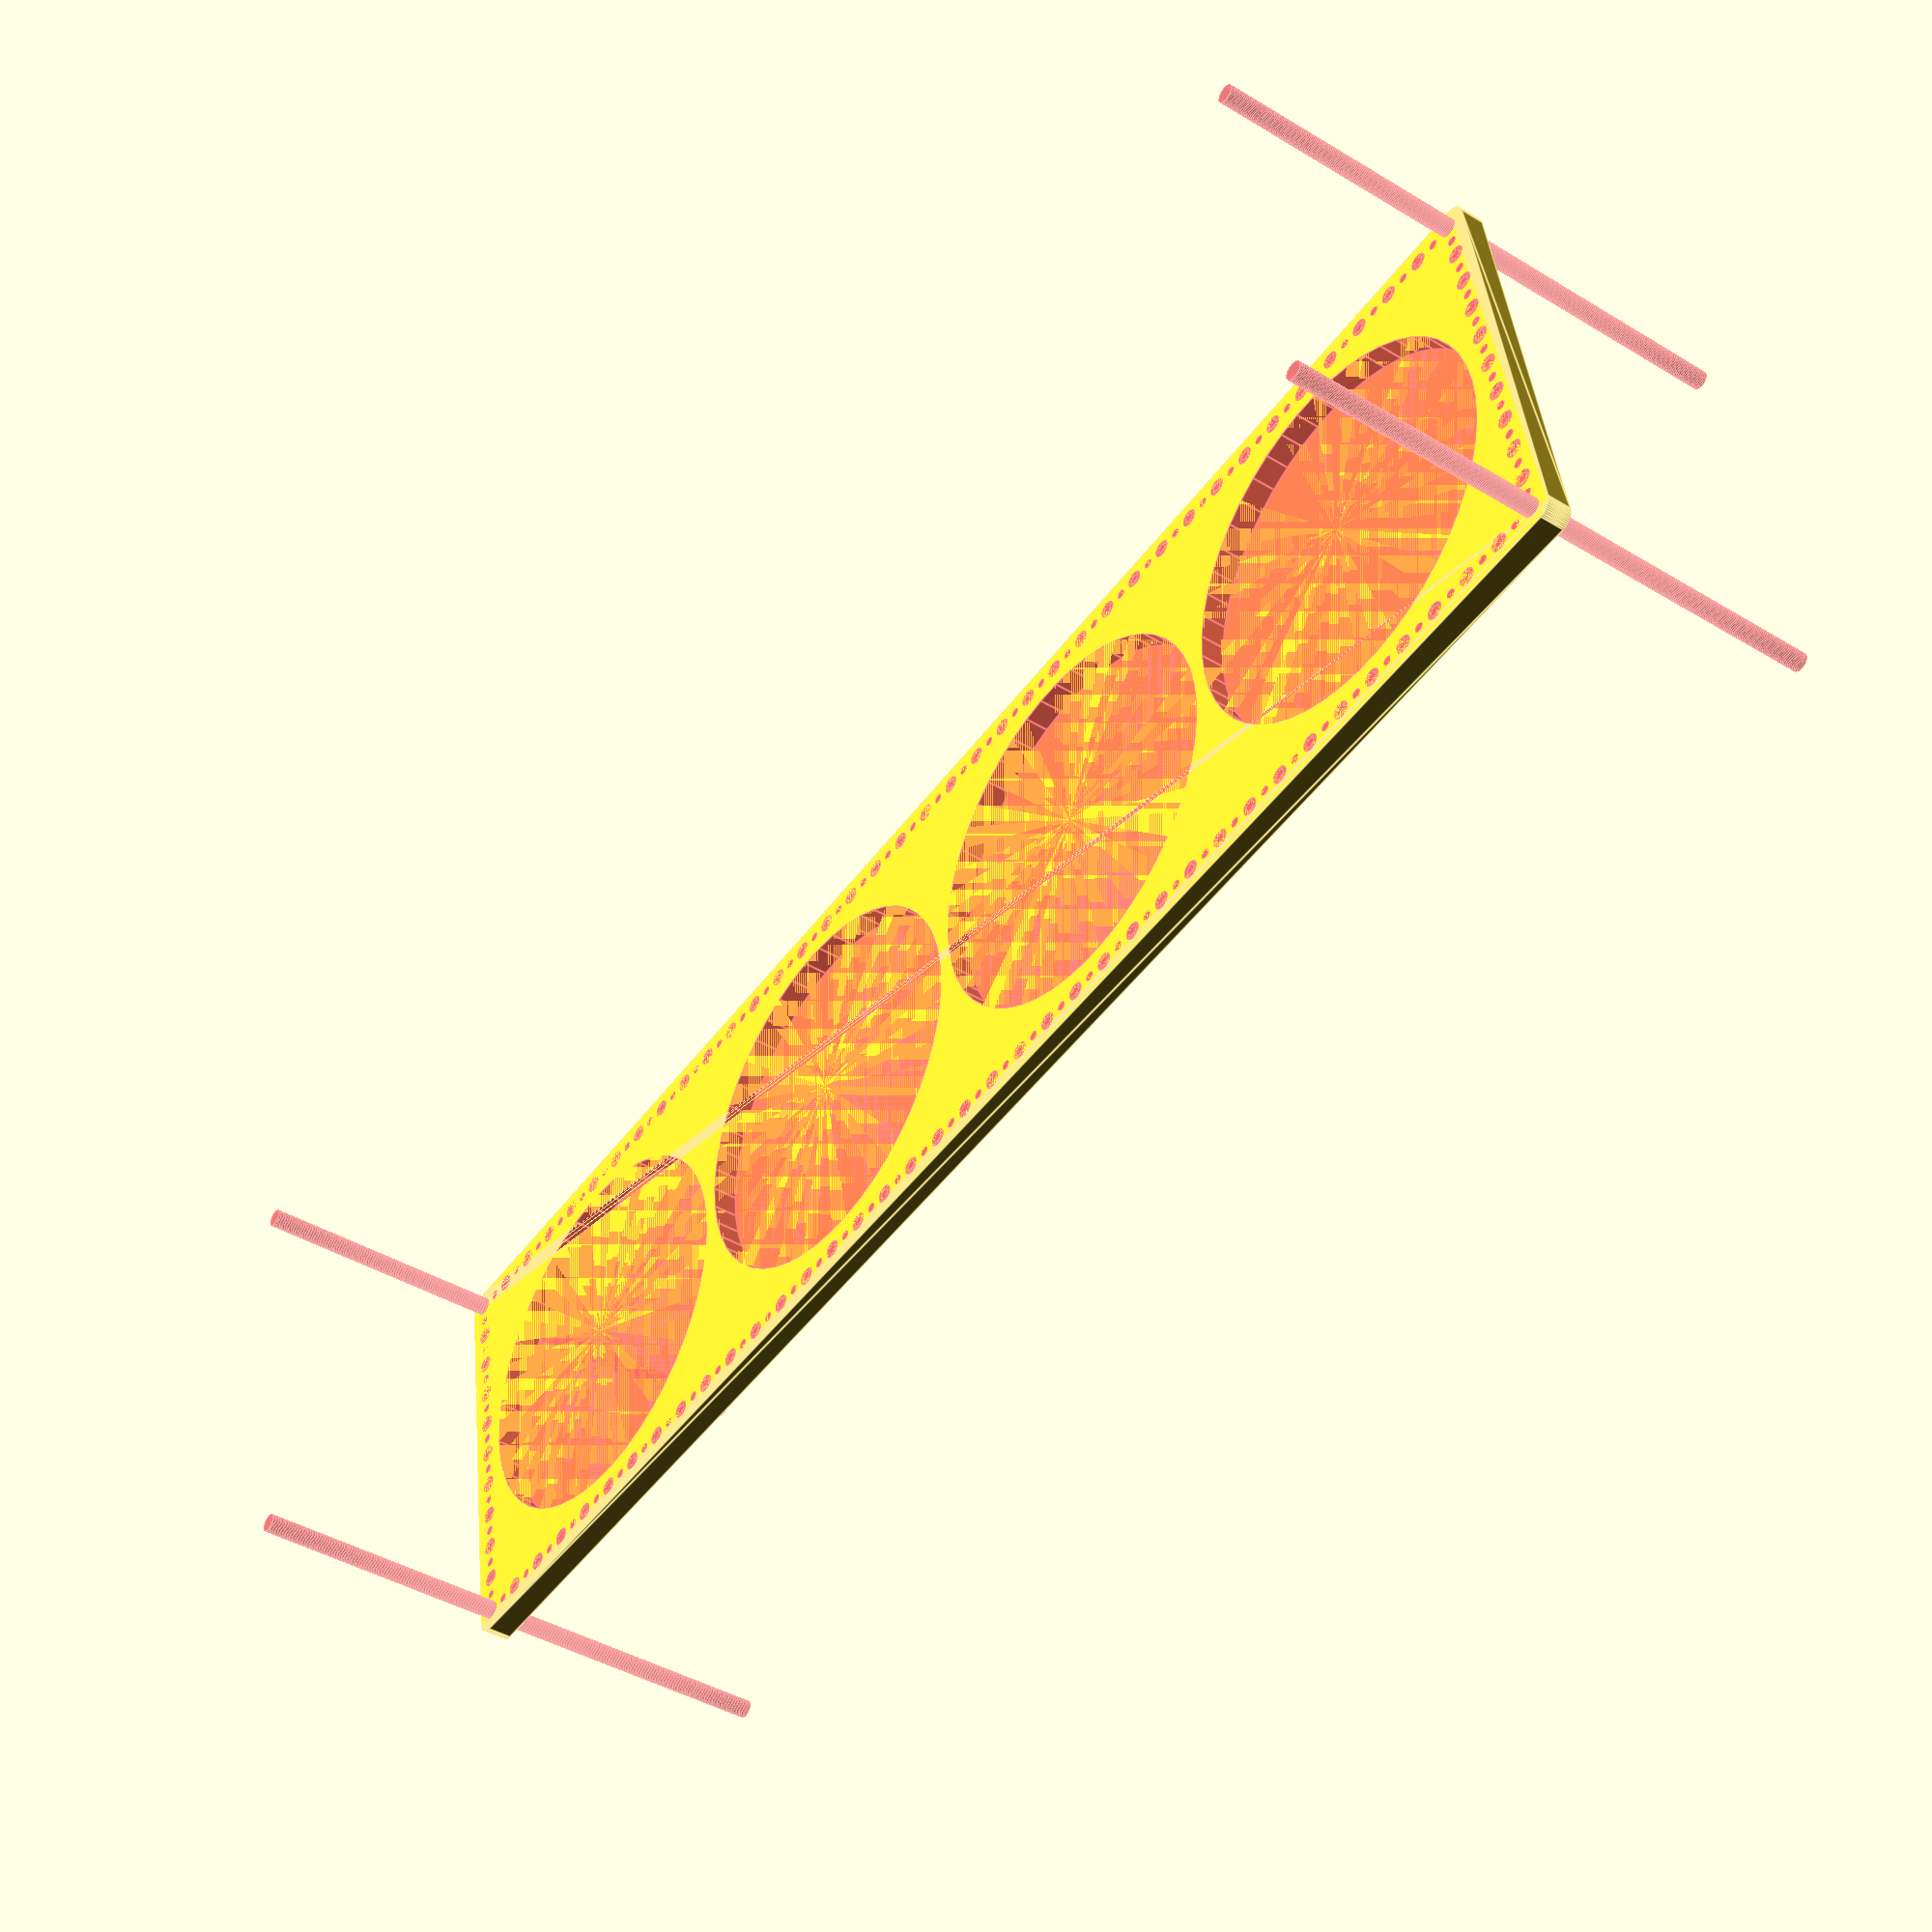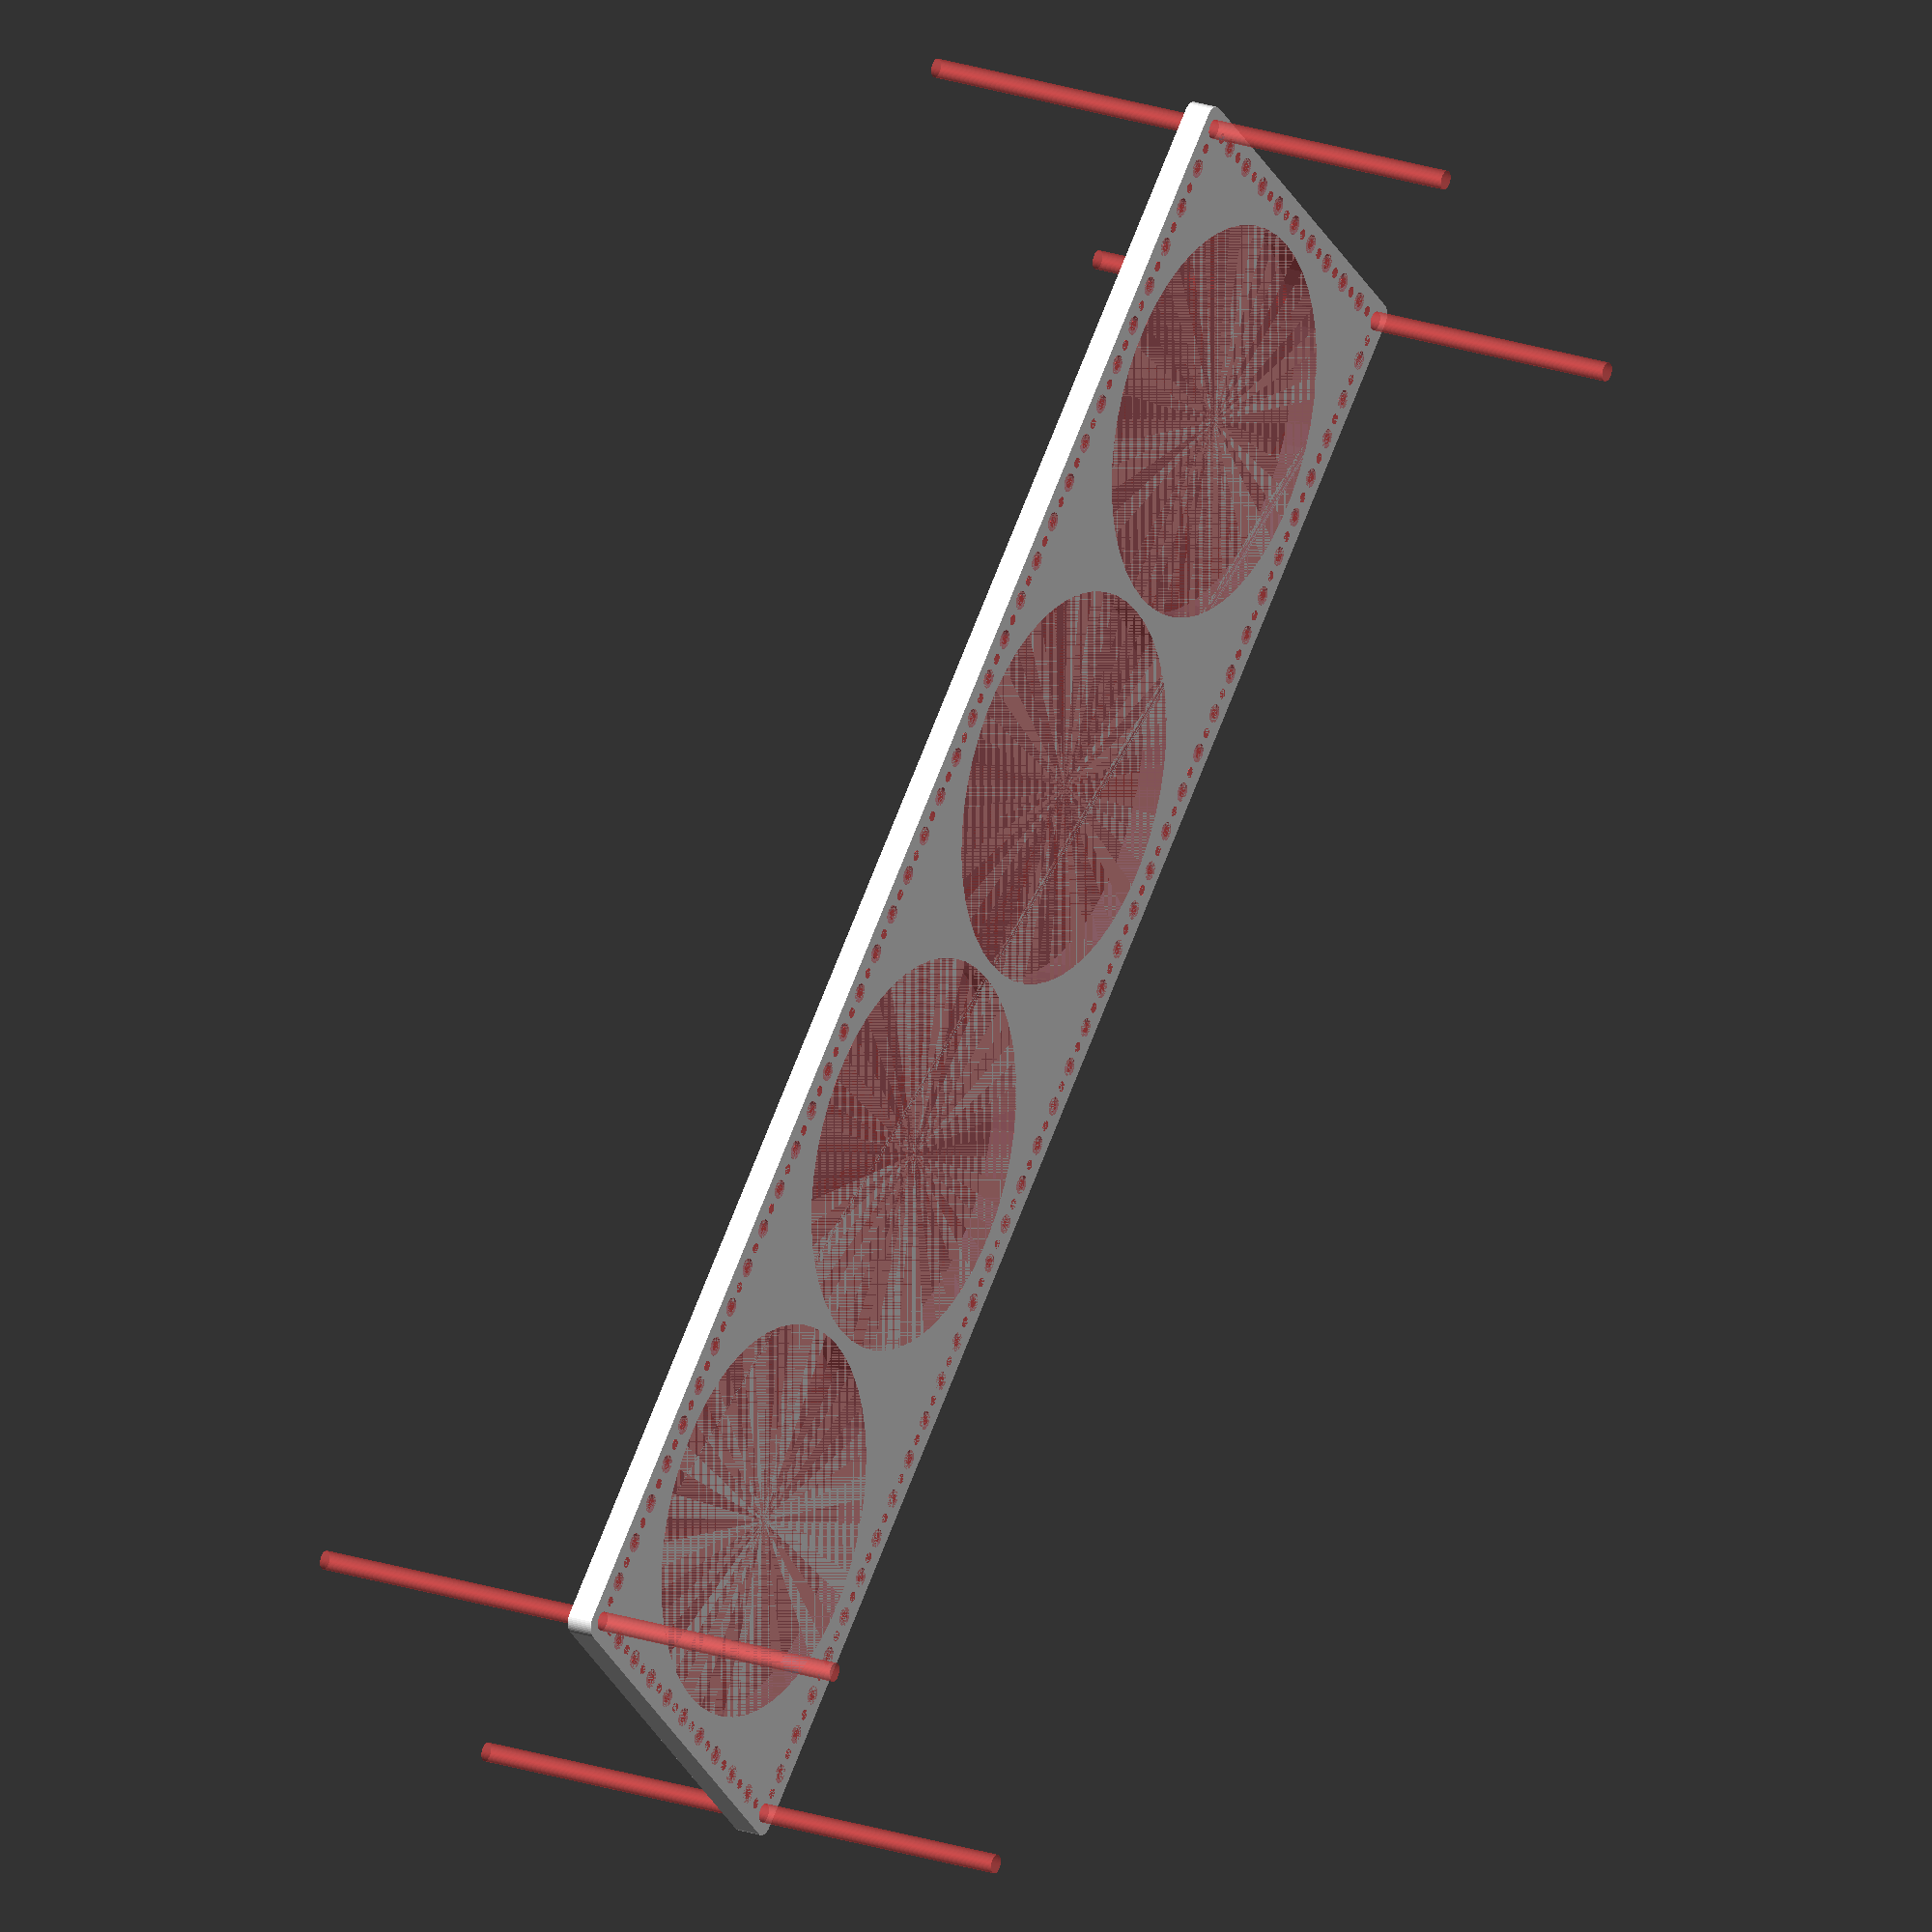
<openscad>
$fn = 50;


difference() {
	union() {
		hull() {
			translate(v = [-287.0000000000, 77.0000000000, 0]) {
				cylinder(h = 9, r = 5);
			}
			translate(v = [287.0000000000, 77.0000000000, 0]) {
				cylinder(h = 9, r = 5);
			}
			translate(v = [-287.0000000000, -77.0000000000, 0]) {
				cylinder(h = 9, r = 5);
			}
			translate(v = [287.0000000000, -77.0000000000, 0]) {
				cylinder(h = 9, r = 5);
			}
		}
	}
	union() {
		#translate(v = [-285.0000000000, -75.0000000000, 0]) {
			cylinder(h = 9, r = 3.2500000000);
		}
		#translate(v = [-285.0000000000, -60.0000000000, 0]) {
			cylinder(h = 9, r = 3.2500000000);
		}
		#translate(v = [-285.0000000000, -45.0000000000, 0]) {
			cylinder(h = 9, r = 3.2500000000);
		}
		#translate(v = [-285.0000000000, -30.0000000000, 0]) {
			cylinder(h = 9, r = 3.2500000000);
		}
		#translate(v = [-285.0000000000, -15.0000000000, 0]) {
			cylinder(h = 9, r = 3.2500000000);
		}
		#translate(v = [-285.0000000000, 0.0000000000, 0]) {
			cylinder(h = 9, r = 3.2500000000);
		}
		#translate(v = [-285.0000000000, 15.0000000000, 0]) {
			cylinder(h = 9, r = 3.2500000000);
		}
		#translate(v = [-285.0000000000, 30.0000000000, 0]) {
			cylinder(h = 9, r = 3.2500000000);
		}
		#translate(v = [-285.0000000000, 45.0000000000, 0]) {
			cylinder(h = 9, r = 3.2500000000);
		}
		#translate(v = [-285.0000000000, 60.0000000000, 0]) {
			cylinder(h = 9, r = 3.2500000000);
		}
		#translate(v = [-285.0000000000, 75.0000000000, 0]) {
			cylinder(h = 9, r = 3.2500000000);
		}
		#translate(v = [285.0000000000, -75.0000000000, 0]) {
			cylinder(h = 9, r = 3.2500000000);
		}
		#translate(v = [285.0000000000, -60.0000000000, 0]) {
			cylinder(h = 9, r = 3.2500000000);
		}
		#translate(v = [285.0000000000, -45.0000000000, 0]) {
			cylinder(h = 9, r = 3.2500000000);
		}
		#translate(v = [285.0000000000, -30.0000000000, 0]) {
			cylinder(h = 9, r = 3.2500000000);
		}
		#translate(v = [285.0000000000, -15.0000000000, 0]) {
			cylinder(h = 9, r = 3.2500000000);
		}
		#translate(v = [285.0000000000, 0.0000000000, 0]) {
			cylinder(h = 9, r = 3.2500000000);
		}
		#translate(v = [285.0000000000, 15.0000000000, 0]) {
			cylinder(h = 9, r = 3.2500000000);
		}
		#translate(v = [285.0000000000, 30.0000000000, 0]) {
			cylinder(h = 9, r = 3.2500000000);
		}
		#translate(v = [285.0000000000, 45.0000000000, 0]) {
			cylinder(h = 9, r = 3.2500000000);
		}
		#translate(v = [285.0000000000, 60.0000000000, 0]) {
			cylinder(h = 9, r = 3.2500000000);
		}
		#translate(v = [285.0000000000, 75.0000000000, 0]) {
			cylinder(h = 9, r = 3.2500000000);
		}
		#translate(v = [-285.0000000000, 75.0000000000, 0]) {
			cylinder(h = 9, r = 3.2500000000);
		}
		#translate(v = [-270.0000000000, 75.0000000000, 0]) {
			cylinder(h = 9, r = 3.2500000000);
		}
		#translate(v = [-255.0000000000, 75.0000000000, 0]) {
			cylinder(h = 9, r = 3.2500000000);
		}
		#translate(v = [-240.0000000000, 75.0000000000, 0]) {
			cylinder(h = 9, r = 3.2500000000);
		}
		#translate(v = [-225.0000000000, 75.0000000000, 0]) {
			cylinder(h = 9, r = 3.2500000000);
		}
		#translate(v = [-210.0000000000, 75.0000000000, 0]) {
			cylinder(h = 9, r = 3.2500000000);
		}
		#translate(v = [-195.0000000000, 75.0000000000, 0]) {
			cylinder(h = 9, r = 3.2500000000);
		}
		#translate(v = [-180.0000000000, 75.0000000000, 0]) {
			cylinder(h = 9, r = 3.2500000000);
		}
		#translate(v = [-165.0000000000, 75.0000000000, 0]) {
			cylinder(h = 9, r = 3.2500000000);
		}
		#translate(v = [-150.0000000000, 75.0000000000, 0]) {
			cylinder(h = 9, r = 3.2500000000);
		}
		#translate(v = [-135.0000000000, 75.0000000000, 0]) {
			cylinder(h = 9, r = 3.2500000000);
		}
		#translate(v = [-120.0000000000, 75.0000000000, 0]) {
			cylinder(h = 9, r = 3.2500000000);
		}
		#translate(v = [-105.0000000000, 75.0000000000, 0]) {
			cylinder(h = 9, r = 3.2500000000);
		}
		#translate(v = [-90.0000000000, 75.0000000000, 0]) {
			cylinder(h = 9, r = 3.2500000000);
		}
		#translate(v = [-75.0000000000, 75.0000000000, 0]) {
			cylinder(h = 9, r = 3.2500000000);
		}
		#translate(v = [-60.0000000000, 75.0000000000, 0]) {
			cylinder(h = 9, r = 3.2500000000);
		}
		#translate(v = [-45.0000000000, 75.0000000000, 0]) {
			cylinder(h = 9, r = 3.2500000000);
		}
		#translate(v = [-30.0000000000, 75.0000000000, 0]) {
			cylinder(h = 9, r = 3.2500000000);
		}
		#translate(v = [-15.0000000000, 75.0000000000, 0]) {
			cylinder(h = 9, r = 3.2500000000);
		}
		#translate(v = [0.0000000000, 75.0000000000, 0]) {
			cylinder(h = 9, r = 3.2500000000);
		}
		#translate(v = [15.0000000000, 75.0000000000, 0]) {
			cylinder(h = 9, r = 3.2500000000);
		}
		#translate(v = [30.0000000000, 75.0000000000, 0]) {
			cylinder(h = 9, r = 3.2500000000);
		}
		#translate(v = [45.0000000000, 75.0000000000, 0]) {
			cylinder(h = 9, r = 3.2500000000);
		}
		#translate(v = [60.0000000000, 75.0000000000, 0]) {
			cylinder(h = 9, r = 3.2500000000);
		}
		#translate(v = [75.0000000000, 75.0000000000, 0]) {
			cylinder(h = 9, r = 3.2500000000);
		}
		#translate(v = [90.0000000000, 75.0000000000, 0]) {
			cylinder(h = 9, r = 3.2500000000);
		}
		#translate(v = [105.0000000000, 75.0000000000, 0]) {
			cylinder(h = 9, r = 3.2500000000);
		}
		#translate(v = [120.0000000000, 75.0000000000, 0]) {
			cylinder(h = 9, r = 3.2500000000);
		}
		#translate(v = [135.0000000000, 75.0000000000, 0]) {
			cylinder(h = 9, r = 3.2500000000);
		}
		#translate(v = [150.0000000000, 75.0000000000, 0]) {
			cylinder(h = 9, r = 3.2500000000);
		}
		#translate(v = [165.0000000000, 75.0000000000, 0]) {
			cylinder(h = 9, r = 3.2500000000);
		}
		#translate(v = [180.0000000000, 75.0000000000, 0]) {
			cylinder(h = 9, r = 3.2500000000);
		}
		#translate(v = [195.0000000000, 75.0000000000, 0]) {
			cylinder(h = 9, r = 3.2500000000);
		}
		#translate(v = [210.0000000000, 75.0000000000, 0]) {
			cylinder(h = 9, r = 3.2500000000);
		}
		#translate(v = [225.0000000000, 75.0000000000, 0]) {
			cylinder(h = 9, r = 3.2500000000);
		}
		#translate(v = [240.0000000000, 75.0000000000, 0]) {
			cylinder(h = 9, r = 3.2500000000);
		}
		#translate(v = [255.0000000000, 75.0000000000, 0]) {
			cylinder(h = 9, r = 3.2500000000);
		}
		#translate(v = [270.0000000000, 75.0000000000, 0]) {
			cylinder(h = 9, r = 3.2500000000);
		}
		#translate(v = [285.0000000000, 75.0000000000, 0]) {
			cylinder(h = 9, r = 3.2500000000);
		}
		#translate(v = [-285.0000000000, -75.0000000000, 0]) {
			cylinder(h = 9, r = 3.2500000000);
		}
		#translate(v = [-270.0000000000, -75.0000000000, 0]) {
			cylinder(h = 9, r = 3.2500000000);
		}
		#translate(v = [-255.0000000000, -75.0000000000, 0]) {
			cylinder(h = 9, r = 3.2500000000);
		}
		#translate(v = [-240.0000000000, -75.0000000000, 0]) {
			cylinder(h = 9, r = 3.2500000000);
		}
		#translate(v = [-225.0000000000, -75.0000000000, 0]) {
			cylinder(h = 9, r = 3.2500000000);
		}
		#translate(v = [-210.0000000000, -75.0000000000, 0]) {
			cylinder(h = 9, r = 3.2500000000);
		}
		#translate(v = [-195.0000000000, -75.0000000000, 0]) {
			cylinder(h = 9, r = 3.2500000000);
		}
		#translate(v = [-180.0000000000, -75.0000000000, 0]) {
			cylinder(h = 9, r = 3.2500000000);
		}
		#translate(v = [-165.0000000000, -75.0000000000, 0]) {
			cylinder(h = 9, r = 3.2500000000);
		}
		#translate(v = [-150.0000000000, -75.0000000000, 0]) {
			cylinder(h = 9, r = 3.2500000000);
		}
		#translate(v = [-135.0000000000, -75.0000000000, 0]) {
			cylinder(h = 9, r = 3.2500000000);
		}
		#translate(v = [-120.0000000000, -75.0000000000, 0]) {
			cylinder(h = 9, r = 3.2500000000);
		}
		#translate(v = [-105.0000000000, -75.0000000000, 0]) {
			cylinder(h = 9, r = 3.2500000000);
		}
		#translate(v = [-90.0000000000, -75.0000000000, 0]) {
			cylinder(h = 9, r = 3.2500000000);
		}
		#translate(v = [-75.0000000000, -75.0000000000, 0]) {
			cylinder(h = 9, r = 3.2500000000);
		}
		#translate(v = [-60.0000000000, -75.0000000000, 0]) {
			cylinder(h = 9, r = 3.2500000000);
		}
		#translate(v = [-45.0000000000, -75.0000000000, 0]) {
			cylinder(h = 9, r = 3.2500000000);
		}
		#translate(v = [-30.0000000000, -75.0000000000, 0]) {
			cylinder(h = 9, r = 3.2500000000);
		}
		#translate(v = [-15.0000000000, -75.0000000000, 0]) {
			cylinder(h = 9, r = 3.2500000000);
		}
		#translate(v = [0.0000000000, -75.0000000000, 0]) {
			cylinder(h = 9, r = 3.2500000000);
		}
		#translate(v = [15.0000000000, -75.0000000000, 0]) {
			cylinder(h = 9, r = 3.2500000000);
		}
		#translate(v = [30.0000000000, -75.0000000000, 0]) {
			cylinder(h = 9, r = 3.2500000000);
		}
		#translate(v = [45.0000000000, -75.0000000000, 0]) {
			cylinder(h = 9, r = 3.2500000000);
		}
		#translate(v = [60.0000000000, -75.0000000000, 0]) {
			cylinder(h = 9, r = 3.2500000000);
		}
		#translate(v = [75.0000000000, -75.0000000000, 0]) {
			cylinder(h = 9, r = 3.2500000000);
		}
		#translate(v = [90.0000000000, -75.0000000000, 0]) {
			cylinder(h = 9, r = 3.2500000000);
		}
		#translate(v = [105.0000000000, -75.0000000000, 0]) {
			cylinder(h = 9, r = 3.2500000000);
		}
		#translate(v = [120.0000000000, -75.0000000000, 0]) {
			cylinder(h = 9, r = 3.2500000000);
		}
		#translate(v = [135.0000000000, -75.0000000000, 0]) {
			cylinder(h = 9, r = 3.2500000000);
		}
		#translate(v = [150.0000000000, -75.0000000000, 0]) {
			cylinder(h = 9, r = 3.2500000000);
		}
		#translate(v = [165.0000000000, -75.0000000000, 0]) {
			cylinder(h = 9, r = 3.2500000000);
		}
		#translate(v = [180.0000000000, -75.0000000000, 0]) {
			cylinder(h = 9, r = 3.2500000000);
		}
		#translate(v = [195.0000000000, -75.0000000000, 0]) {
			cylinder(h = 9, r = 3.2500000000);
		}
		#translate(v = [210.0000000000, -75.0000000000, 0]) {
			cylinder(h = 9, r = 3.2500000000);
		}
		#translate(v = [225.0000000000, -75.0000000000, 0]) {
			cylinder(h = 9, r = 3.2500000000);
		}
		#translate(v = [240.0000000000, -75.0000000000, 0]) {
			cylinder(h = 9, r = 3.2500000000);
		}
		#translate(v = [255.0000000000, -75.0000000000, 0]) {
			cylinder(h = 9, r = 3.2500000000);
		}
		#translate(v = [270.0000000000, -75.0000000000, 0]) {
			cylinder(h = 9, r = 3.2500000000);
		}
		#translate(v = [285.0000000000, -75.0000000000, 0]) {
			cylinder(h = 9, r = 3.2500000000);
		}
		#translate(v = [-285.0000000000, -75.0000000000, -100.0000000000]) {
			cylinder(h = 200, r = 3.2500000000);
		}
		#translate(v = [-285.0000000000, 75.0000000000, -100.0000000000]) {
			cylinder(h = 200, r = 3.2500000000);
		}
		#translate(v = [285.0000000000, -75.0000000000, -100.0000000000]) {
			cylinder(h = 200, r = 3.2500000000);
		}
		#translate(v = [285.0000000000, 75.0000000000, -100.0000000000]) {
			cylinder(h = 200, r = 3.2500000000);
		}
		#translate(v = [-285.0000000000, -75.0000000000, 0]) {
			cylinder(h = 9, r = 1.8000000000);
		}
		#translate(v = [-285.0000000000, -67.5000000000, 0]) {
			cylinder(h = 9, r = 1.8000000000);
		}
		#translate(v = [-285.0000000000, -60.0000000000, 0]) {
			cylinder(h = 9, r = 1.8000000000);
		}
		#translate(v = [-285.0000000000, -52.5000000000, 0]) {
			cylinder(h = 9, r = 1.8000000000);
		}
		#translate(v = [-285.0000000000, -45.0000000000, 0]) {
			cylinder(h = 9, r = 1.8000000000);
		}
		#translate(v = [-285.0000000000, -37.5000000000, 0]) {
			cylinder(h = 9, r = 1.8000000000);
		}
		#translate(v = [-285.0000000000, -30.0000000000, 0]) {
			cylinder(h = 9, r = 1.8000000000);
		}
		#translate(v = [-285.0000000000, -22.5000000000, 0]) {
			cylinder(h = 9, r = 1.8000000000);
		}
		#translate(v = [-285.0000000000, -15.0000000000, 0]) {
			cylinder(h = 9, r = 1.8000000000);
		}
		#translate(v = [-285.0000000000, -7.5000000000, 0]) {
			cylinder(h = 9, r = 1.8000000000);
		}
		#translate(v = [-285.0000000000, 0.0000000000, 0]) {
			cylinder(h = 9, r = 1.8000000000);
		}
		#translate(v = [-285.0000000000, 7.5000000000, 0]) {
			cylinder(h = 9, r = 1.8000000000);
		}
		#translate(v = [-285.0000000000, 15.0000000000, 0]) {
			cylinder(h = 9, r = 1.8000000000);
		}
		#translate(v = [-285.0000000000, 22.5000000000, 0]) {
			cylinder(h = 9, r = 1.8000000000);
		}
		#translate(v = [-285.0000000000, 30.0000000000, 0]) {
			cylinder(h = 9, r = 1.8000000000);
		}
		#translate(v = [-285.0000000000, 37.5000000000, 0]) {
			cylinder(h = 9, r = 1.8000000000);
		}
		#translate(v = [-285.0000000000, 45.0000000000, 0]) {
			cylinder(h = 9, r = 1.8000000000);
		}
		#translate(v = [-285.0000000000, 52.5000000000, 0]) {
			cylinder(h = 9, r = 1.8000000000);
		}
		#translate(v = [-285.0000000000, 60.0000000000, 0]) {
			cylinder(h = 9, r = 1.8000000000);
		}
		#translate(v = [-285.0000000000, 67.5000000000, 0]) {
			cylinder(h = 9, r = 1.8000000000);
		}
		#translate(v = [-285.0000000000, 75.0000000000, 0]) {
			cylinder(h = 9, r = 1.8000000000);
		}
		#translate(v = [285.0000000000, -75.0000000000, 0]) {
			cylinder(h = 9, r = 1.8000000000);
		}
		#translate(v = [285.0000000000, -67.5000000000, 0]) {
			cylinder(h = 9, r = 1.8000000000);
		}
		#translate(v = [285.0000000000, -60.0000000000, 0]) {
			cylinder(h = 9, r = 1.8000000000);
		}
		#translate(v = [285.0000000000, -52.5000000000, 0]) {
			cylinder(h = 9, r = 1.8000000000);
		}
		#translate(v = [285.0000000000, -45.0000000000, 0]) {
			cylinder(h = 9, r = 1.8000000000);
		}
		#translate(v = [285.0000000000, -37.5000000000, 0]) {
			cylinder(h = 9, r = 1.8000000000);
		}
		#translate(v = [285.0000000000, -30.0000000000, 0]) {
			cylinder(h = 9, r = 1.8000000000);
		}
		#translate(v = [285.0000000000, -22.5000000000, 0]) {
			cylinder(h = 9, r = 1.8000000000);
		}
		#translate(v = [285.0000000000, -15.0000000000, 0]) {
			cylinder(h = 9, r = 1.8000000000);
		}
		#translate(v = [285.0000000000, -7.5000000000, 0]) {
			cylinder(h = 9, r = 1.8000000000);
		}
		#translate(v = [285.0000000000, 0.0000000000, 0]) {
			cylinder(h = 9, r = 1.8000000000);
		}
		#translate(v = [285.0000000000, 7.5000000000, 0]) {
			cylinder(h = 9, r = 1.8000000000);
		}
		#translate(v = [285.0000000000, 15.0000000000, 0]) {
			cylinder(h = 9, r = 1.8000000000);
		}
		#translate(v = [285.0000000000, 22.5000000000, 0]) {
			cylinder(h = 9, r = 1.8000000000);
		}
		#translate(v = [285.0000000000, 30.0000000000, 0]) {
			cylinder(h = 9, r = 1.8000000000);
		}
		#translate(v = [285.0000000000, 37.5000000000, 0]) {
			cylinder(h = 9, r = 1.8000000000);
		}
		#translate(v = [285.0000000000, 45.0000000000, 0]) {
			cylinder(h = 9, r = 1.8000000000);
		}
		#translate(v = [285.0000000000, 52.5000000000, 0]) {
			cylinder(h = 9, r = 1.8000000000);
		}
		#translate(v = [285.0000000000, 60.0000000000, 0]) {
			cylinder(h = 9, r = 1.8000000000);
		}
		#translate(v = [285.0000000000, 67.5000000000, 0]) {
			cylinder(h = 9, r = 1.8000000000);
		}
		#translate(v = [285.0000000000, 75.0000000000, 0]) {
			cylinder(h = 9, r = 1.8000000000);
		}
		#translate(v = [-285.0000000000, 75.0000000000, 0]) {
			cylinder(h = 9, r = 1.8000000000);
		}
		#translate(v = [-277.5000000000, 75.0000000000, 0]) {
			cylinder(h = 9, r = 1.8000000000);
		}
		#translate(v = [-270.0000000000, 75.0000000000, 0]) {
			cylinder(h = 9, r = 1.8000000000);
		}
		#translate(v = [-262.5000000000, 75.0000000000, 0]) {
			cylinder(h = 9, r = 1.8000000000);
		}
		#translate(v = [-255.0000000000, 75.0000000000, 0]) {
			cylinder(h = 9, r = 1.8000000000);
		}
		#translate(v = [-247.5000000000, 75.0000000000, 0]) {
			cylinder(h = 9, r = 1.8000000000);
		}
		#translate(v = [-240.0000000000, 75.0000000000, 0]) {
			cylinder(h = 9, r = 1.8000000000);
		}
		#translate(v = [-232.5000000000, 75.0000000000, 0]) {
			cylinder(h = 9, r = 1.8000000000);
		}
		#translate(v = [-225.0000000000, 75.0000000000, 0]) {
			cylinder(h = 9, r = 1.8000000000);
		}
		#translate(v = [-217.5000000000, 75.0000000000, 0]) {
			cylinder(h = 9, r = 1.8000000000);
		}
		#translate(v = [-210.0000000000, 75.0000000000, 0]) {
			cylinder(h = 9, r = 1.8000000000);
		}
		#translate(v = [-202.5000000000, 75.0000000000, 0]) {
			cylinder(h = 9, r = 1.8000000000);
		}
		#translate(v = [-195.0000000000, 75.0000000000, 0]) {
			cylinder(h = 9, r = 1.8000000000);
		}
		#translate(v = [-187.5000000000, 75.0000000000, 0]) {
			cylinder(h = 9, r = 1.8000000000);
		}
		#translate(v = [-180.0000000000, 75.0000000000, 0]) {
			cylinder(h = 9, r = 1.8000000000);
		}
		#translate(v = [-172.5000000000, 75.0000000000, 0]) {
			cylinder(h = 9, r = 1.8000000000);
		}
		#translate(v = [-165.0000000000, 75.0000000000, 0]) {
			cylinder(h = 9, r = 1.8000000000);
		}
		#translate(v = [-157.5000000000, 75.0000000000, 0]) {
			cylinder(h = 9, r = 1.8000000000);
		}
		#translate(v = [-150.0000000000, 75.0000000000, 0]) {
			cylinder(h = 9, r = 1.8000000000);
		}
		#translate(v = [-142.5000000000, 75.0000000000, 0]) {
			cylinder(h = 9, r = 1.8000000000);
		}
		#translate(v = [-135.0000000000, 75.0000000000, 0]) {
			cylinder(h = 9, r = 1.8000000000);
		}
		#translate(v = [-127.5000000000, 75.0000000000, 0]) {
			cylinder(h = 9, r = 1.8000000000);
		}
		#translate(v = [-120.0000000000, 75.0000000000, 0]) {
			cylinder(h = 9, r = 1.8000000000);
		}
		#translate(v = [-112.5000000000, 75.0000000000, 0]) {
			cylinder(h = 9, r = 1.8000000000);
		}
		#translate(v = [-105.0000000000, 75.0000000000, 0]) {
			cylinder(h = 9, r = 1.8000000000);
		}
		#translate(v = [-97.5000000000, 75.0000000000, 0]) {
			cylinder(h = 9, r = 1.8000000000);
		}
		#translate(v = [-90.0000000000, 75.0000000000, 0]) {
			cylinder(h = 9, r = 1.8000000000);
		}
		#translate(v = [-82.5000000000, 75.0000000000, 0]) {
			cylinder(h = 9, r = 1.8000000000);
		}
		#translate(v = [-75.0000000000, 75.0000000000, 0]) {
			cylinder(h = 9, r = 1.8000000000);
		}
		#translate(v = [-67.5000000000, 75.0000000000, 0]) {
			cylinder(h = 9, r = 1.8000000000);
		}
		#translate(v = [-60.0000000000, 75.0000000000, 0]) {
			cylinder(h = 9, r = 1.8000000000);
		}
		#translate(v = [-52.5000000000, 75.0000000000, 0]) {
			cylinder(h = 9, r = 1.8000000000);
		}
		#translate(v = [-45.0000000000, 75.0000000000, 0]) {
			cylinder(h = 9, r = 1.8000000000);
		}
		#translate(v = [-37.5000000000, 75.0000000000, 0]) {
			cylinder(h = 9, r = 1.8000000000);
		}
		#translate(v = [-30.0000000000, 75.0000000000, 0]) {
			cylinder(h = 9, r = 1.8000000000);
		}
		#translate(v = [-22.5000000000, 75.0000000000, 0]) {
			cylinder(h = 9, r = 1.8000000000);
		}
		#translate(v = [-15.0000000000, 75.0000000000, 0]) {
			cylinder(h = 9, r = 1.8000000000);
		}
		#translate(v = [-7.5000000000, 75.0000000000, 0]) {
			cylinder(h = 9, r = 1.8000000000);
		}
		#translate(v = [0.0000000000, 75.0000000000, 0]) {
			cylinder(h = 9, r = 1.8000000000);
		}
		#translate(v = [7.5000000000, 75.0000000000, 0]) {
			cylinder(h = 9, r = 1.8000000000);
		}
		#translate(v = [15.0000000000, 75.0000000000, 0]) {
			cylinder(h = 9, r = 1.8000000000);
		}
		#translate(v = [22.5000000000, 75.0000000000, 0]) {
			cylinder(h = 9, r = 1.8000000000);
		}
		#translate(v = [30.0000000000, 75.0000000000, 0]) {
			cylinder(h = 9, r = 1.8000000000);
		}
		#translate(v = [37.5000000000, 75.0000000000, 0]) {
			cylinder(h = 9, r = 1.8000000000);
		}
		#translate(v = [45.0000000000, 75.0000000000, 0]) {
			cylinder(h = 9, r = 1.8000000000);
		}
		#translate(v = [52.5000000000, 75.0000000000, 0]) {
			cylinder(h = 9, r = 1.8000000000);
		}
		#translate(v = [60.0000000000, 75.0000000000, 0]) {
			cylinder(h = 9, r = 1.8000000000);
		}
		#translate(v = [67.5000000000, 75.0000000000, 0]) {
			cylinder(h = 9, r = 1.8000000000);
		}
		#translate(v = [75.0000000000, 75.0000000000, 0]) {
			cylinder(h = 9, r = 1.8000000000);
		}
		#translate(v = [82.5000000000, 75.0000000000, 0]) {
			cylinder(h = 9, r = 1.8000000000);
		}
		#translate(v = [90.0000000000, 75.0000000000, 0]) {
			cylinder(h = 9, r = 1.8000000000);
		}
		#translate(v = [97.5000000000, 75.0000000000, 0]) {
			cylinder(h = 9, r = 1.8000000000);
		}
		#translate(v = [105.0000000000, 75.0000000000, 0]) {
			cylinder(h = 9, r = 1.8000000000);
		}
		#translate(v = [112.5000000000, 75.0000000000, 0]) {
			cylinder(h = 9, r = 1.8000000000);
		}
		#translate(v = [120.0000000000, 75.0000000000, 0]) {
			cylinder(h = 9, r = 1.8000000000);
		}
		#translate(v = [127.5000000000, 75.0000000000, 0]) {
			cylinder(h = 9, r = 1.8000000000);
		}
		#translate(v = [135.0000000000, 75.0000000000, 0]) {
			cylinder(h = 9, r = 1.8000000000);
		}
		#translate(v = [142.5000000000, 75.0000000000, 0]) {
			cylinder(h = 9, r = 1.8000000000);
		}
		#translate(v = [150.0000000000, 75.0000000000, 0]) {
			cylinder(h = 9, r = 1.8000000000);
		}
		#translate(v = [157.5000000000, 75.0000000000, 0]) {
			cylinder(h = 9, r = 1.8000000000);
		}
		#translate(v = [165.0000000000, 75.0000000000, 0]) {
			cylinder(h = 9, r = 1.8000000000);
		}
		#translate(v = [172.5000000000, 75.0000000000, 0]) {
			cylinder(h = 9, r = 1.8000000000);
		}
		#translate(v = [180.0000000000, 75.0000000000, 0]) {
			cylinder(h = 9, r = 1.8000000000);
		}
		#translate(v = [187.5000000000, 75.0000000000, 0]) {
			cylinder(h = 9, r = 1.8000000000);
		}
		#translate(v = [195.0000000000, 75.0000000000, 0]) {
			cylinder(h = 9, r = 1.8000000000);
		}
		#translate(v = [202.5000000000, 75.0000000000, 0]) {
			cylinder(h = 9, r = 1.8000000000);
		}
		#translate(v = [210.0000000000, 75.0000000000, 0]) {
			cylinder(h = 9, r = 1.8000000000);
		}
		#translate(v = [217.5000000000, 75.0000000000, 0]) {
			cylinder(h = 9, r = 1.8000000000);
		}
		#translate(v = [225.0000000000, 75.0000000000, 0]) {
			cylinder(h = 9, r = 1.8000000000);
		}
		#translate(v = [232.5000000000, 75.0000000000, 0]) {
			cylinder(h = 9, r = 1.8000000000);
		}
		#translate(v = [240.0000000000, 75.0000000000, 0]) {
			cylinder(h = 9, r = 1.8000000000);
		}
		#translate(v = [247.5000000000, 75.0000000000, 0]) {
			cylinder(h = 9, r = 1.8000000000);
		}
		#translate(v = [255.0000000000, 75.0000000000, 0]) {
			cylinder(h = 9, r = 1.8000000000);
		}
		#translate(v = [262.5000000000, 75.0000000000, 0]) {
			cylinder(h = 9, r = 1.8000000000);
		}
		#translate(v = [270.0000000000, 75.0000000000, 0]) {
			cylinder(h = 9, r = 1.8000000000);
		}
		#translate(v = [277.5000000000, 75.0000000000, 0]) {
			cylinder(h = 9, r = 1.8000000000);
		}
		#translate(v = [285.0000000000, 75.0000000000, 0]) {
			cylinder(h = 9, r = 1.8000000000);
		}
		#translate(v = [-285.0000000000, -75.0000000000, 0]) {
			cylinder(h = 9, r = 1.8000000000);
		}
		#translate(v = [-277.5000000000, -75.0000000000, 0]) {
			cylinder(h = 9, r = 1.8000000000);
		}
		#translate(v = [-270.0000000000, -75.0000000000, 0]) {
			cylinder(h = 9, r = 1.8000000000);
		}
		#translate(v = [-262.5000000000, -75.0000000000, 0]) {
			cylinder(h = 9, r = 1.8000000000);
		}
		#translate(v = [-255.0000000000, -75.0000000000, 0]) {
			cylinder(h = 9, r = 1.8000000000);
		}
		#translate(v = [-247.5000000000, -75.0000000000, 0]) {
			cylinder(h = 9, r = 1.8000000000);
		}
		#translate(v = [-240.0000000000, -75.0000000000, 0]) {
			cylinder(h = 9, r = 1.8000000000);
		}
		#translate(v = [-232.5000000000, -75.0000000000, 0]) {
			cylinder(h = 9, r = 1.8000000000);
		}
		#translate(v = [-225.0000000000, -75.0000000000, 0]) {
			cylinder(h = 9, r = 1.8000000000);
		}
		#translate(v = [-217.5000000000, -75.0000000000, 0]) {
			cylinder(h = 9, r = 1.8000000000);
		}
		#translate(v = [-210.0000000000, -75.0000000000, 0]) {
			cylinder(h = 9, r = 1.8000000000);
		}
		#translate(v = [-202.5000000000, -75.0000000000, 0]) {
			cylinder(h = 9, r = 1.8000000000);
		}
		#translate(v = [-195.0000000000, -75.0000000000, 0]) {
			cylinder(h = 9, r = 1.8000000000);
		}
		#translate(v = [-187.5000000000, -75.0000000000, 0]) {
			cylinder(h = 9, r = 1.8000000000);
		}
		#translate(v = [-180.0000000000, -75.0000000000, 0]) {
			cylinder(h = 9, r = 1.8000000000);
		}
		#translate(v = [-172.5000000000, -75.0000000000, 0]) {
			cylinder(h = 9, r = 1.8000000000);
		}
		#translate(v = [-165.0000000000, -75.0000000000, 0]) {
			cylinder(h = 9, r = 1.8000000000);
		}
		#translate(v = [-157.5000000000, -75.0000000000, 0]) {
			cylinder(h = 9, r = 1.8000000000);
		}
		#translate(v = [-150.0000000000, -75.0000000000, 0]) {
			cylinder(h = 9, r = 1.8000000000);
		}
		#translate(v = [-142.5000000000, -75.0000000000, 0]) {
			cylinder(h = 9, r = 1.8000000000);
		}
		#translate(v = [-135.0000000000, -75.0000000000, 0]) {
			cylinder(h = 9, r = 1.8000000000);
		}
		#translate(v = [-127.5000000000, -75.0000000000, 0]) {
			cylinder(h = 9, r = 1.8000000000);
		}
		#translate(v = [-120.0000000000, -75.0000000000, 0]) {
			cylinder(h = 9, r = 1.8000000000);
		}
		#translate(v = [-112.5000000000, -75.0000000000, 0]) {
			cylinder(h = 9, r = 1.8000000000);
		}
		#translate(v = [-105.0000000000, -75.0000000000, 0]) {
			cylinder(h = 9, r = 1.8000000000);
		}
		#translate(v = [-97.5000000000, -75.0000000000, 0]) {
			cylinder(h = 9, r = 1.8000000000);
		}
		#translate(v = [-90.0000000000, -75.0000000000, 0]) {
			cylinder(h = 9, r = 1.8000000000);
		}
		#translate(v = [-82.5000000000, -75.0000000000, 0]) {
			cylinder(h = 9, r = 1.8000000000);
		}
		#translate(v = [-75.0000000000, -75.0000000000, 0]) {
			cylinder(h = 9, r = 1.8000000000);
		}
		#translate(v = [-67.5000000000, -75.0000000000, 0]) {
			cylinder(h = 9, r = 1.8000000000);
		}
		#translate(v = [-60.0000000000, -75.0000000000, 0]) {
			cylinder(h = 9, r = 1.8000000000);
		}
		#translate(v = [-52.5000000000, -75.0000000000, 0]) {
			cylinder(h = 9, r = 1.8000000000);
		}
		#translate(v = [-45.0000000000, -75.0000000000, 0]) {
			cylinder(h = 9, r = 1.8000000000);
		}
		#translate(v = [-37.5000000000, -75.0000000000, 0]) {
			cylinder(h = 9, r = 1.8000000000);
		}
		#translate(v = [-30.0000000000, -75.0000000000, 0]) {
			cylinder(h = 9, r = 1.8000000000);
		}
		#translate(v = [-22.5000000000, -75.0000000000, 0]) {
			cylinder(h = 9, r = 1.8000000000);
		}
		#translate(v = [-15.0000000000, -75.0000000000, 0]) {
			cylinder(h = 9, r = 1.8000000000);
		}
		#translate(v = [-7.5000000000, -75.0000000000, 0]) {
			cylinder(h = 9, r = 1.8000000000);
		}
		#translate(v = [0.0000000000, -75.0000000000, 0]) {
			cylinder(h = 9, r = 1.8000000000);
		}
		#translate(v = [7.5000000000, -75.0000000000, 0]) {
			cylinder(h = 9, r = 1.8000000000);
		}
		#translate(v = [15.0000000000, -75.0000000000, 0]) {
			cylinder(h = 9, r = 1.8000000000);
		}
		#translate(v = [22.5000000000, -75.0000000000, 0]) {
			cylinder(h = 9, r = 1.8000000000);
		}
		#translate(v = [30.0000000000, -75.0000000000, 0]) {
			cylinder(h = 9, r = 1.8000000000);
		}
		#translate(v = [37.5000000000, -75.0000000000, 0]) {
			cylinder(h = 9, r = 1.8000000000);
		}
		#translate(v = [45.0000000000, -75.0000000000, 0]) {
			cylinder(h = 9, r = 1.8000000000);
		}
		#translate(v = [52.5000000000, -75.0000000000, 0]) {
			cylinder(h = 9, r = 1.8000000000);
		}
		#translate(v = [60.0000000000, -75.0000000000, 0]) {
			cylinder(h = 9, r = 1.8000000000);
		}
		#translate(v = [67.5000000000, -75.0000000000, 0]) {
			cylinder(h = 9, r = 1.8000000000);
		}
		#translate(v = [75.0000000000, -75.0000000000, 0]) {
			cylinder(h = 9, r = 1.8000000000);
		}
		#translate(v = [82.5000000000, -75.0000000000, 0]) {
			cylinder(h = 9, r = 1.8000000000);
		}
		#translate(v = [90.0000000000, -75.0000000000, 0]) {
			cylinder(h = 9, r = 1.8000000000);
		}
		#translate(v = [97.5000000000, -75.0000000000, 0]) {
			cylinder(h = 9, r = 1.8000000000);
		}
		#translate(v = [105.0000000000, -75.0000000000, 0]) {
			cylinder(h = 9, r = 1.8000000000);
		}
		#translate(v = [112.5000000000, -75.0000000000, 0]) {
			cylinder(h = 9, r = 1.8000000000);
		}
		#translate(v = [120.0000000000, -75.0000000000, 0]) {
			cylinder(h = 9, r = 1.8000000000);
		}
		#translate(v = [127.5000000000, -75.0000000000, 0]) {
			cylinder(h = 9, r = 1.8000000000);
		}
		#translate(v = [135.0000000000, -75.0000000000, 0]) {
			cylinder(h = 9, r = 1.8000000000);
		}
		#translate(v = [142.5000000000, -75.0000000000, 0]) {
			cylinder(h = 9, r = 1.8000000000);
		}
		#translate(v = [150.0000000000, -75.0000000000, 0]) {
			cylinder(h = 9, r = 1.8000000000);
		}
		#translate(v = [157.5000000000, -75.0000000000, 0]) {
			cylinder(h = 9, r = 1.8000000000);
		}
		#translate(v = [165.0000000000, -75.0000000000, 0]) {
			cylinder(h = 9, r = 1.8000000000);
		}
		#translate(v = [172.5000000000, -75.0000000000, 0]) {
			cylinder(h = 9, r = 1.8000000000);
		}
		#translate(v = [180.0000000000, -75.0000000000, 0]) {
			cylinder(h = 9, r = 1.8000000000);
		}
		#translate(v = [187.5000000000, -75.0000000000, 0]) {
			cylinder(h = 9, r = 1.8000000000);
		}
		#translate(v = [195.0000000000, -75.0000000000, 0]) {
			cylinder(h = 9, r = 1.8000000000);
		}
		#translate(v = [202.5000000000, -75.0000000000, 0]) {
			cylinder(h = 9, r = 1.8000000000);
		}
		#translate(v = [210.0000000000, -75.0000000000, 0]) {
			cylinder(h = 9, r = 1.8000000000);
		}
		#translate(v = [217.5000000000, -75.0000000000, 0]) {
			cylinder(h = 9, r = 1.8000000000);
		}
		#translate(v = [225.0000000000, -75.0000000000, 0]) {
			cylinder(h = 9, r = 1.8000000000);
		}
		#translate(v = [232.5000000000, -75.0000000000, 0]) {
			cylinder(h = 9, r = 1.8000000000);
		}
		#translate(v = [240.0000000000, -75.0000000000, 0]) {
			cylinder(h = 9, r = 1.8000000000);
		}
		#translate(v = [247.5000000000, -75.0000000000, 0]) {
			cylinder(h = 9, r = 1.8000000000);
		}
		#translate(v = [255.0000000000, -75.0000000000, 0]) {
			cylinder(h = 9, r = 1.8000000000);
		}
		#translate(v = [262.5000000000, -75.0000000000, 0]) {
			cylinder(h = 9, r = 1.8000000000);
		}
		#translate(v = [270.0000000000, -75.0000000000, 0]) {
			cylinder(h = 9, r = 1.8000000000);
		}
		#translate(v = [277.5000000000, -75.0000000000, 0]) {
			cylinder(h = 9, r = 1.8000000000);
		}
		#translate(v = [285.0000000000, -75.0000000000, 0]) {
			cylinder(h = 9, r = 1.8000000000);
		}
		#translate(v = [-285.0000000000, -75.0000000000, 0]) {
			cylinder(h = 9, r = 1.8000000000);
		}
		#translate(v = [-285.0000000000, -67.5000000000, 0]) {
			cylinder(h = 9, r = 1.8000000000);
		}
		#translate(v = [-285.0000000000, -60.0000000000, 0]) {
			cylinder(h = 9, r = 1.8000000000);
		}
		#translate(v = [-285.0000000000, -52.5000000000, 0]) {
			cylinder(h = 9, r = 1.8000000000);
		}
		#translate(v = [-285.0000000000, -45.0000000000, 0]) {
			cylinder(h = 9, r = 1.8000000000);
		}
		#translate(v = [-285.0000000000, -37.5000000000, 0]) {
			cylinder(h = 9, r = 1.8000000000);
		}
		#translate(v = [-285.0000000000, -30.0000000000, 0]) {
			cylinder(h = 9, r = 1.8000000000);
		}
		#translate(v = [-285.0000000000, -22.5000000000, 0]) {
			cylinder(h = 9, r = 1.8000000000);
		}
		#translate(v = [-285.0000000000, -15.0000000000, 0]) {
			cylinder(h = 9, r = 1.8000000000);
		}
		#translate(v = [-285.0000000000, -7.5000000000, 0]) {
			cylinder(h = 9, r = 1.8000000000);
		}
		#translate(v = [-285.0000000000, 0.0000000000, 0]) {
			cylinder(h = 9, r = 1.8000000000);
		}
		#translate(v = [-285.0000000000, 7.5000000000, 0]) {
			cylinder(h = 9, r = 1.8000000000);
		}
		#translate(v = [-285.0000000000, 15.0000000000, 0]) {
			cylinder(h = 9, r = 1.8000000000);
		}
		#translate(v = [-285.0000000000, 22.5000000000, 0]) {
			cylinder(h = 9, r = 1.8000000000);
		}
		#translate(v = [-285.0000000000, 30.0000000000, 0]) {
			cylinder(h = 9, r = 1.8000000000);
		}
		#translate(v = [-285.0000000000, 37.5000000000, 0]) {
			cylinder(h = 9, r = 1.8000000000);
		}
		#translate(v = [-285.0000000000, 45.0000000000, 0]) {
			cylinder(h = 9, r = 1.8000000000);
		}
		#translate(v = [-285.0000000000, 52.5000000000, 0]) {
			cylinder(h = 9, r = 1.8000000000);
		}
		#translate(v = [-285.0000000000, 60.0000000000, 0]) {
			cylinder(h = 9, r = 1.8000000000);
		}
		#translate(v = [-285.0000000000, 67.5000000000, 0]) {
			cylinder(h = 9, r = 1.8000000000);
		}
		#translate(v = [-285.0000000000, 75.0000000000, 0]) {
			cylinder(h = 9, r = 1.8000000000);
		}
		#translate(v = [285.0000000000, -75.0000000000, 0]) {
			cylinder(h = 9, r = 1.8000000000);
		}
		#translate(v = [285.0000000000, -67.5000000000, 0]) {
			cylinder(h = 9, r = 1.8000000000);
		}
		#translate(v = [285.0000000000, -60.0000000000, 0]) {
			cylinder(h = 9, r = 1.8000000000);
		}
		#translate(v = [285.0000000000, -52.5000000000, 0]) {
			cylinder(h = 9, r = 1.8000000000);
		}
		#translate(v = [285.0000000000, -45.0000000000, 0]) {
			cylinder(h = 9, r = 1.8000000000);
		}
		#translate(v = [285.0000000000, -37.5000000000, 0]) {
			cylinder(h = 9, r = 1.8000000000);
		}
		#translate(v = [285.0000000000, -30.0000000000, 0]) {
			cylinder(h = 9, r = 1.8000000000);
		}
		#translate(v = [285.0000000000, -22.5000000000, 0]) {
			cylinder(h = 9, r = 1.8000000000);
		}
		#translate(v = [285.0000000000, -15.0000000000, 0]) {
			cylinder(h = 9, r = 1.8000000000);
		}
		#translate(v = [285.0000000000, -7.5000000000, 0]) {
			cylinder(h = 9, r = 1.8000000000);
		}
		#translate(v = [285.0000000000, 0.0000000000, 0]) {
			cylinder(h = 9, r = 1.8000000000);
		}
		#translate(v = [285.0000000000, 7.5000000000, 0]) {
			cylinder(h = 9, r = 1.8000000000);
		}
		#translate(v = [285.0000000000, 15.0000000000, 0]) {
			cylinder(h = 9, r = 1.8000000000);
		}
		#translate(v = [285.0000000000, 22.5000000000, 0]) {
			cylinder(h = 9, r = 1.8000000000);
		}
		#translate(v = [285.0000000000, 30.0000000000, 0]) {
			cylinder(h = 9, r = 1.8000000000);
		}
		#translate(v = [285.0000000000, 37.5000000000, 0]) {
			cylinder(h = 9, r = 1.8000000000);
		}
		#translate(v = [285.0000000000, 45.0000000000, 0]) {
			cylinder(h = 9, r = 1.8000000000);
		}
		#translate(v = [285.0000000000, 52.5000000000, 0]) {
			cylinder(h = 9, r = 1.8000000000);
		}
		#translate(v = [285.0000000000, 60.0000000000, 0]) {
			cylinder(h = 9, r = 1.8000000000);
		}
		#translate(v = [285.0000000000, 67.5000000000, 0]) {
			cylinder(h = 9, r = 1.8000000000);
		}
		#translate(v = [285.0000000000, 75.0000000000, 0]) {
			cylinder(h = 9, r = 1.8000000000);
		}
		#translate(v = [-285.0000000000, 75.0000000000, 0]) {
			cylinder(h = 9, r = 1.8000000000);
		}
		#translate(v = [-277.5000000000, 75.0000000000, 0]) {
			cylinder(h = 9, r = 1.8000000000);
		}
		#translate(v = [-270.0000000000, 75.0000000000, 0]) {
			cylinder(h = 9, r = 1.8000000000);
		}
		#translate(v = [-262.5000000000, 75.0000000000, 0]) {
			cylinder(h = 9, r = 1.8000000000);
		}
		#translate(v = [-255.0000000000, 75.0000000000, 0]) {
			cylinder(h = 9, r = 1.8000000000);
		}
		#translate(v = [-247.5000000000, 75.0000000000, 0]) {
			cylinder(h = 9, r = 1.8000000000);
		}
		#translate(v = [-240.0000000000, 75.0000000000, 0]) {
			cylinder(h = 9, r = 1.8000000000);
		}
		#translate(v = [-232.5000000000, 75.0000000000, 0]) {
			cylinder(h = 9, r = 1.8000000000);
		}
		#translate(v = [-225.0000000000, 75.0000000000, 0]) {
			cylinder(h = 9, r = 1.8000000000);
		}
		#translate(v = [-217.5000000000, 75.0000000000, 0]) {
			cylinder(h = 9, r = 1.8000000000);
		}
		#translate(v = [-210.0000000000, 75.0000000000, 0]) {
			cylinder(h = 9, r = 1.8000000000);
		}
		#translate(v = [-202.5000000000, 75.0000000000, 0]) {
			cylinder(h = 9, r = 1.8000000000);
		}
		#translate(v = [-195.0000000000, 75.0000000000, 0]) {
			cylinder(h = 9, r = 1.8000000000);
		}
		#translate(v = [-187.5000000000, 75.0000000000, 0]) {
			cylinder(h = 9, r = 1.8000000000);
		}
		#translate(v = [-180.0000000000, 75.0000000000, 0]) {
			cylinder(h = 9, r = 1.8000000000);
		}
		#translate(v = [-172.5000000000, 75.0000000000, 0]) {
			cylinder(h = 9, r = 1.8000000000);
		}
		#translate(v = [-165.0000000000, 75.0000000000, 0]) {
			cylinder(h = 9, r = 1.8000000000);
		}
		#translate(v = [-157.5000000000, 75.0000000000, 0]) {
			cylinder(h = 9, r = 1.8000000000);
		}
		#translate(v = [-150.0000000000, 75.0000000000, 0]) {
			cylinder(h = 9, r = 1.8000000000);
		}
		#translate(v = [-142.5000000000, 75.0000000000, 0]) {
			cylinder(h = 9, r = 1.8000000000);
		}
		#translate(v = [-135.0000000000, 75.0000000000, 0]) {
			cylinder(h = 9, r = 1.8000000000);
		}
		#translate(v = [-127.5000000000, 75.0000000000, 0]) {
			cylinder(h = 9, r = 1.8000000000);
		}
		#translate(v = [-120.0000000000, 75.0000000000, 0]) {
			cylinder(h = 9, r = 1.8000000000);
		}
		#translate(v = [-112.5000000000, 75.0000000000, 0]) {
			cylinder(h = 9, r = 1.8000000000);
		}
		#translate(v = [-105.0000000000, 75.0000000000, 0]) {
			cylinder(h = 9, r = 1.8000000000);
		}
		#translate(v = [-97.5000000000, 75.0000000000, 0]) {
			cylinder(h = 9, r = 1.8000000000);
		}
		#translate(v = [-90.0000000000, 75.0000000000, 0]) {
			cylinder(h = 9, r = 1.8000000000);
		}
		#translate(v = [-82.5000000000, 75.0000000000, 0]) {
			cylinder(h = 9, r = 1.8000000000);
		}
		#translate(v = [-75.0000000000, 75.0000000000, 0]) {
			cylinder(h = 9, r = 1.8000000000);
		}
		#translate(v = [-67.5000000000, 75.0000000000, 0]) {
			cylinder(h = 9, r = 1.8000000000);
		}
		#translate(v = [-60.0000000000, 75.0000000000, 0]) {
			cylinder(h = 9, r = 1.8000000000);
		}
		#translate(v = [-52.5000000000, 75.0000000000, 0]) {
			cylinder(h = 9, r = 1.8000000000);
		}
		#translate(v = [-45.0000000000, 75.0000000000, 0]) {
			cylinder(h = 9, r = 1.8000000000);
		}
		#translate(v = [-37.5000000000, 75.0000000000, 0]) {
			cylinder(h = 9, r = 1.8000000000);
		}
		#translate(v = [-30.0000000000, 75.0000000000, 0]) {
			cylinder(h = 9, r = 1.8000000000);
		}
		#translate(v = [-22.5000000000, 75.0000000000, 0]) {
			cylinder(h = 9, r = 1.8000000000);
		}
		#translate(v = [-15.0000000000, 75.0000000000, 0]) {
			cylinder(h = 9, r = 1.8000000000);
		}
		#translate(v = [-7.5000000000, 75.0000000000, 0]) {
			cylinder(h = 9, r = 1.8000000000);
		}
		#translate(v = [0.0000000000, 75.0000000000, 0]) {
			cylinder(h = 9, r = 1.8000000000);
		}
		#translate(v = [7.5000000000, 75.0000000000, 0]) {
			cylinder(h = 9, r = 1.8000000000);
		}
		#translate(v = [15.0000000000, 75.0000000000, 0]) {
			cylinder(h = 9, r = 1.8000000000);
		}
		#translate(v = [22.5000000000, 75.0000000000, 0]) {
			cylinder(h = 9, r = 1.8000000000);
		}
		#translate(v = [30.0000000000, 75.0000000000, 0]) {
			cylinder(h = 9, r = 1.8000000000);
		}
		#translate(v = [37.5000000000, 75.0000000000, 0]) {
			cylinder(h = 9, r = 1.8000000000);
		}
		#translate(v = [45.0000000000, 75.0000000000, 0]) {
			cylinder(h = 9, r = 1.8000000000);
		}
		#translate(v = [52.5000000000, 75.0000000000, 0]) {
			cylinder(h = 9, r = 1.8000000000);
		}
		#translate(v = [60.0000000000, 75.0000000000, 0]) {
			cylinder(h = 9, r = 1.8000000000);
		}
		#translate(v = [67.5000000000, 75.0000000000, 0]) {
			cylinder(h = 9, r = 1.8000000000);
		}
		#translate(v = [75.0000000000, 75.0000000000, 0]) {
			cylinder(h = 9, r = 1.8000000000);
		}
		#translate(v = [82.5000000000, 75.0000000000, 0]) {
			cylinder(h = 9, r = 1.8000000000);
		}
		#translate(v = [90.0000000000, 75.0000000000, 0]) {
			cylinder(h = 9, r = 1.8000000000);
		}
		#translate(v = [97.5000000000, 75.0000000000, 0]) {
			cylinder(h = 9, r = 1.8000000000);
		}
		#translate(v = [105.0000000000, 75.0000000000, 0]) {
			cylinder(h = 9, r = 1.8000000000);
		}
		#translate(v = [112.5000000000, 75.0000000000, 0]) {
			cylinder(h = 9, r = 1.8000000000);
		}
		#translate(v = [120.0000000000, 75.0000000000, 0]) {
			cylinder(h = 9, r = 1.8000000000);
		}
		#translate(v = [127.5000000000, 75.0000000000, 0]) {
			cylinder(h = 9, r = 1.8000000000);
		}
		#translate(v = [135.0000000000, 75.0000000000, 0]) {
			cylinder(h = 9, r = 1.8000000000);
		}
		#translate(v = [142.5000000000, 75.0000000000, 0]) {
			cylinder(h = 9, r = 1.8000000000);
		}
		#translate(v = [150.0000000000, 75.0000000000, 0]) {
			cylinder(h = 9, r = 1.8000000000);
		}
		#translate(v = [157.5000000000, 75.0000000000, 0]) {
			cylinder(h = 9, r = 1.8000000000);
		}
		#translate(v = [165.0000000000, 75.0000000000, 0]) {
			cylinder(h = 9, r = 1.8000000000);
		}
		#translate(v = [172.5000000000, 75.0000000000, 0]) {
			cylinder(h = 9, r = 1.8000000000);
		}
		#translate(v = [180.0000000000, 75.0000000000, 0]) {
			cylinder(h = 9, r = 1.8000000000);
		}
		#translate(v = [187.5000000000, 75.0000000000, 0]) {
			cylinder(h = 9, r = 1.8000000000);
		}
		#translate(v = [195.0000000000, 75.0000000000, 0]) {
			cylinder(h = 9, r = 1.8000000000);
		}
		#translate(v = [202.5000000000, 75.0000000000, 0]) {
			cylinder(h = 9, r = 1.8000000000);
		}
		#translate(v = [210.0000000000, 75.0000000000, 0]) {
			cylinder(h = 9, r = 1.8000000000);
		}
		#translate(v = [217.5000000000, 75.0000000000, 0]) {
			cylinder(h = 9, r = 1.8000000000);
		}
		#translate(v = [225.0000000000, 75.0000000000, 0]) {
			cylinder(h = 9, r = 1.8000000000);
		}
		#translate(v = [232.5000000000, 75.0000000000, 0]) {
			cylinder(h = 9, r = 1.8000000000);
		}
		#translate(v = [240.0000000000, 75.0000000000, 0]) {
			cylinder(h = 9, r = 1.8000000000);
		}
		#translate(v = [247.5000000000, 75.0000000000, 0]) {
			cylinder(h = 9, r = 1.8000000000);
		}
		#translate(v = [255.0000000000, 75.0000000000, 0]) {
			cylinder(h = 9, r = 1.8000000000);
		}
		#translate(v = [262.5000000000, 75.0000000000, 0]) {
			cylinder(h = 9, r = 1.8000000000);
		}
		#translate(v = [270.0000000000, 75.0000000000, 0]) {
			cylinder(h = 9, r = 1.8000000000);
		}
		#translate(v = [277.5000000000, 75.0000000000, 0]) {
			cylinder(h = 9, r = 1.8000000000);
		}
		#translate(v = [285.0000000000, 75.0000000000, 0]) {
			cylinder(h = 9, r = 1.8000000000);
		}
		#translate(v = [-285.0000000000, -75.0000000000, 0]) {
			cylinder(h = 9, r = 1.8000000000);
		}
		#translate(v = [-277.5000000000, -75.0000000000, 0]) {
			cylinder(h = 9, r = 1.8000000000);
		}
		#translate(v = [-270.0000000000, -75.0000000000, 0]) {
			cylinder(h = 9, r = 1.8000000000);
		}
		#translate(v = [-262.5000000000, -75.0000000000, 0]) {
			cylinder(h = 9, r = 1.8000000000);
		}
		#translate(v = [-255.0000000000, -75.0000000000, 0]) {
			cylinder(h = 9, r = 1.8000000000);
		}
		#translate(v = [-247.5000000000, -75.0000000000, 0]) {
			cylinder(h = 9, r = 1.8000000000);
		}
		#translate(v = [-240.0000000000, -75.0000000000, 0]) {
			cylinder(h = 9, r = 1.8000000000);
		}
		#translate(v = [-232.5000000000, -75.0000000000, 0]) {
			cylinder(h = 9, r = 1.8000000000);
		}
		#translate(v = [-225.0000000000, -75.0000000000, 0]) {
			cylinder(h = 9, r = 1.8000000000);
		}
		#translate(v = [-217.5000000000, -75.0000000000, 0]) {
			cylinder(h = 9, r = 1.8000000000);
		}
		#translate(v = [-210.0000000000, -75.0000000000, 0]) {
			cylinder(h = 9, r = 1.8000000000);
		}
		#translate(v = [-202.5000000000, -75.0000000000, 0]) {
			cylinder(h = 9, r = 1.8000000000);
		}
		#translate(v = [-195.0000000000, -75.0000000000, 0]) {
			cylinder(h = 9, r = 1.8000000000);
		}
		#translate(v = [-187.5000000000, -75.0000000000, 0]) {
			cylinder(h = 9, r = 1.8000000000);
		}
		#translate(v = [-180.0000000000, -75.0000000000, 0]) {
			cylinder(h = 9, r = 1.8000000000);
		}
		#translate(v = [-172.5000000000, -75.0000000000, 0]) {
			cylinder(h = 9, r = 1.8000000000);
		}
		#translate(v = [-165.0000000000, -75.0000000000, 0]) {
			cylinder(h = 9, r = 1.8000000000);
		}
		#translate(v = [-157.5000000000, -75.0000000000, 0]) {
			cylinder(h = 9, r = 1.8000000000);
		}
		#translate(v = [-150.0000000000, -75.0000000000, 0]) {
			cylinder(h = 9, r = 1.8000000000);
		}
		#translate(v = [-142.5000000000, -75.0000000000, 0]) {
			cylinder(h = 9, r = 1.8000000000);
		}
		#translate(v = [-135.0000000000, -75.0000000000, 0]) {
			cylinder(h = 9, r = 1.8000000000);
		}
		#translate(v = [-127.5000000000, -75.0000000000, 0]) {
			cylinder(h = 9, r = 1.8000000000);
		}
		#translate(v = [-120.0000000000, -75.0000000000, 0]) {
			cylinder(h = 9, r = 1.8000000000);
		}
		#translate(v = [-112.5000000000, -75.0000000000, 0]) {
			cylinder(h = 9, r = 1.8000000000);
		}
		#translate(v = [-105.0000000000, -75.0000000000, 0]) {
			cylinder(h = 9, r = 1.8000000000);
		}
		#translate(v = [-97.5000000000, -75.0000000000, 0]) {
			cylinder(h = 9, r = 1.8000000000);
		}
		#translate(v = [-90.0000000000, -75.0000000000, 0]) {
			cylinder(h = 9, r = 1.8000000000);
		}
		#translate(v = [-82.5000000000, -75.0000000000, 0]) {
			cylinder(h = 9, r = 1.8000000000);
		}
		#translate(v = [-75.0000000000, -75.0000000000, 0]) {
			cylinder(h = 9, r = 1.8000000000);
		}
		#translate(v = [-67.5000000000, -75.0000000000, 0]) {
			cylinder(h = 9, r = 1.8000000000);
		}
		#translate(v = [-60.0000000000, -75.0000000000, 0]) {
			cylinder(h = 9, r = 1.8000000000);
		}
		#translate(v = [-52.5000000000, -75.0000000000, 0]) {
			cylinder(h = 9, r = 1.8000000000);
		}
		#translate(v = [-45.0000000000, -75.0000000000, 0]) {
			cylinder(h = 9, r = 1.8000000000);
		}
		#translate(v = [-37.5000000000, -75.0000000000, 0]) {
			cylinder(h = 9, r = 1.8000000000);
		}
		#translate(v = [-30.0000000000, -75.0000000000, 0]) {
			cylinder(h = 9, r = 1.8000000000);
		}
		#translate(v = [-22.5000000000, -75.0000000000, 0]) {
			cylinder(h = 9, r = 1.8000000000);
		}
		#translate(v = [-15.0000000000, -75.0000000000, 0]) {
			cylinder(h = 9, r = 1.8000000000);
		}
		#translate(v = [-7.5000000000, -75.0000000000, 0]) {
			cylinder(h = 9, r = 1.8000000000);
		}
		#translate(v = [0.0000000000, -75.0000000000, 0]) {
			cylinder(h = 9, r = 1.8000000000);
		}
		#translate(v = [7.5000000000, -75.0000000000, 0]) {
			cylinder(h = 9, r = 1.8000000000);
		}
		#translate(v = [15.0000000000, -75.0000000000, 0]) {
			cylinder(h = 9, r = 1.8000000000);
		}
		#translate(v = [22.5000000000, -75.0000000000, 0]) {
			cylinder(h = 9, r = 1.8000000000);
		}
		#translate(v = [30.0000000000, -75.0000000000, 0]) {
			cylinder(h = 9, r = 1.8000000000);
		}
		#translate(v = [37.5000000000, -75.0000000000, 0]) {
			cylinder(h = 9, r = 1.8000000000);
		}
		#translate(v = [45.0000000000, -75.0000000000, 0]) {
			cylinder(h = 9, r = 1.8000000000);
		}
		#translate(v = [52.5000000000, -75.0000000000, 0]) {
			cylinder(h = 9, r = 1.8000000000);
		}
		#translate(v = [60.0000000000, -75.0000000000, 0]) {
			cylinder(h = 9, r = 1.8000000000);
		}
		#translate(v = [67.5000000000, -75.0000000000, 0]) {
			cylinder(h = 9, r = 1.8000000000);
		}
		#translate(v = [75.0000000000, -75.0000000000, 0]) {
			cylinder(h = 9, r = 1.8000000000);
		}
		#translate(v = [82.5000000000, -75.0000000000, 0]) {
			cylinder(h = 9, r = 1.8000000000);
		}
		#translate(v = [90.0000000000, -75.0000000000, 0]) {
			cylinder(h = 9, r = 1.8000000000);
		}
		#translate(v = [97.5000000000, -75.0000000000, 0]) {
			cylinder(h = 9, r = 1.8000000000);
		}
		#translate(v = [105.0000000000, -75.0000000000, 0]) {
			cylinder(h = 9, r = 1.8000000000);
		}
		#translate(v = [112.5000000000, -75.0000000000, 0]) {
			cylinder(h = 9, r = 1.8000000000);
		}
		#translate(v = [120.0000000000, -75.0000000000, 0]) {
			cylinder(h = 9, r = 1.8000000000);
		}
		#translate(v = [127.5000000000, -75.0000000000, 0]) {
			cylinder(h = 9, r = 1.8000000000);
		}
		#translate(v = [135.0000000000, -75.0000000000, 0]) {
			cylinder(h = 9, r = 1.8000000000);
		}
		#translate(v = [142.5000000000, -75.0000000000, 0]) {
			cylinder(h = 9, r = 1.8000000000);
		}
		#translate(v = [150.0000000000, -75.0000000000, 0]) {
			cylinder(h = 9, r = 1.8000000000);
		}
		#translate(v = [157.5000000000, -75.0000000000, 0]) {
			cylinder(h = 9, r = 1.8000000000);
		}
		#translate(v = [165.0000000000, -75.0000000000, 0]) {
			cylinder(h = 9, r = 1.8000000000);
		}
		#translate(v = [172.5000000000, -75.0000000000, 0]) {
			cylinder(h = 9, r = 1.8000000000);
		}
		#translate(v = [180.0000000000, -75.0000000000, 0]) {
			cylinder(h = 9, r = 1.8000000000);
		}
		#translate(v = [187.5000000000, -75.0000000000, 0]) {
			cylinder(h = 9, r = 1.8000000000);
		}
		#translate(v = [195.0000000000, -75.0000000000, 0]) {
			cylinder(h = 9, r = 1.8000000000);
		}
		#translate(v = [202.5000000000, -75.0000000000, 0]) {
			cylinder(h = 9, r = 1.8000000000);
		}
		#translate(v = [210.0000000000, -75.0000000000, 0]) {
			cylinder(h = 9, r = 1.8000000000);
		}
		#translate(v = [217.5000000000, -75.0000000000, 0]) {
			cylinder(h = 9, r = 1.8000000000);
		}
		#translate(v = [225.0000000000, -75.0000000000, 0]) {
			cylinder(h = 9, r = 1.8000000000);
		}
		#translate(v = [232.5000000000, -75.0000000000, 0]) {
			cylinder(h = 9, r = 1.8000000000);
		}
		#translate(v = [240.0000000000, -75.0000000000, 0]) {
			cylinder(h = 9, r = 1.8000000000);
		}
		#translate(v = [247.5000000000, -75.0000000000, 0]) {
			cylinder(h = 9, r = 1.8000000000);
		}
		#translate(v = [255.0000000000, -75.0000000000, 0]) {
			cylinder(h = 9, r = 1.8000000000);
		}
		#translate(v = [262.5000000000, -75.0000000000, 0]) {
			cylinder(h = 9, r = 1.8000000000);
		}
		#translate(v = [270.0000000000, -75.0000000000, 0]) {
			cylinder(h = 9, r = 1.8000000000);
		}
		#translate(v = [277.5000000000, -75.0000000000, 0]) {
			cylinder(h = 9, r = 1.8000000000);
		}
		#translate(v = [285.0000000000, -75.0000000000, 0]) {
			cylinder(h = 9, r = 1.8000000000);
		}
		#translate(v = [-285.0000000000, -75.0000000000, 0]) {
			cylinder(h = 9, r = 1.8000000000);
		}
		#translate(v = [-285.0000000000, -67.5000000000, 0]) {
			cylinder(h = 9, r = 1.8000000000);
		}
		#translate(v = [-285.0000000000, -60.0000000000, 0]) {
			cylinder(h = 9, r = 1.8000000000);
		}
		#translate(v = [-285.0000000000, -52.5000000000, 0]) {
			cylinder(h = 9, r = 1.8000000000);
		}
		#translate(v = [-285.0000000000, -45.0000000000, 0]) {
			cylinder(h = 9, r = 1.8000000000);
		}
		#translate(v = [-285.0000000000, -37.5000000000, 0]) {
			cylinder(h = 9, r = 1.8000000000);
		}
		#translate(v = [-285.0000000000, -30.0000000000, 0]) {
			cylinder(h = 9, r = 1.8000000000);
		}
		#translate(v = [-285.0000000000, -22.5000000000, 0]) {
			cylinder(h = 9, r = 1.8000000000);
		}
		#translate(v = [-285.0000000000, -15.0000000000, 0]) {
			cylinder(h = 9, r = 1.8000000000);
		}
		#translate(v = [-285.0000000000, -7.5000000000, 0]) {
			cylinder(h = 9, r = 1.8000000000);
		}
		#translate(v = [-285.0000000000, 0.0000000000, 0]) {
			cylinder(h = 9, r = 1.8000000000);
		}
		#translate(v = [-285.0000000000, 7.5000000000, 0]) {
			cylinder(h = 9, r = 1.8000000000);
		}
		#translate(v = [-285.0000000000, 15.0000000000, 0]) {
			cylinder(h = 9, r = 1.8000000000);
		}
		#translate(v = [-285.0000000000, 22.5000000000, 0]) {
			cylinder(h = 9, r = 1.8000000000);
		}
		#translate(v = [-285.0000000000, 30.0000000000, 0]) {
			cylinder(h = 9, r = 1.8000000000);
		}
		#translate(v = [-285.0000000000, 37.5000000000, 0]) {
			cylinder(h = 9, r = 1.8000000000);
		}
		#translate(v = [-285.0000000000, 45.0000000000, 0]) {
			cylinder(h = 9, r = 1.8000000000);
		}
		#translate(v = [-285.0000000000, 52.5000000000, 0]) {
			cylinder(h = 9, r = 1.8000000000);
		}
		#translate(v = [-285.0000000000, 60.0000000000, 0]) {
			cylinder(h = 9, r = 1.8000000000);
		}
		#translate(v = [-285.0000000000, 67.5000000000, 0]) {
			cylinder(h = 9, r = 1.8000000000);
		}
		#translate(v = [-285.0000000000, 75.0000000000, 0]) {
			cylinder(h = 9, r = 1.8000000000);
		}
		#translate(v = [285.0000000000, -75.0000000000, 0]) {
			cylinder(h = 9, r = 1.8000000000);
		}
		#translate(v = [285.0000000000, -67.5000000000, 0]) {
			cylinder(h = 9, r = 1.8000000000);
		}
		#translate(v = [285.0000000000, -60.0000000000, 0]) {
			cylinder(h = 9, r = 1.8000000000);
		}
		#translate(v = [285.0000000000, -52.5000000000, 0]) {
			cylinder(h = 9, r = 1.8000000000);
		}
		#translate(v = [285.0000000000, -45.0000000000, 0]) {
			cylinder(h = 9, r = 1.8000000000);
		}
		#translate(v = [285.0000000000, -37.5000000000, 0]) {
			cylinder(h = 9, r = 1.8000000000);
		}
		#translate(v = [285.0000000000, -30.0000000000, 0]) {
			cylinder(h = 9, r = 1.8000000000);
		}
		#translate(v = [285.0000000000, -22.5000000000, 0]) {
			cylinder(h = 9, r = 1.8000000000);
		}
		#translate(v = [285.0000000000, -15.0000000000, 0]) {
			cylinder(h = 9, r = 1.8000000000);
		}
		#translate(v = [285.0000000000, -7.5000000000, 0]) {
			cylinder(h = 9, r = 1.8000000000);
		}
		#translate(v = [285.0000000000, 0.0000000000, 0]) {
			cylinder(h = 9, r = 1.8000000000);
		}
		#translate(v = [285.0000000000, 7.5000000000, 0]) {
			cylinder(h = 9, r = 1.8000000000);
		}
		#translate(v = [285.0000000000, 15.0000000000, 0]) {
			cylinder(h = 9, r = 1.8000000000);
		}
		#translate(v = [285.0000000000, 22.5000000000, 0]) {
			cylinder(h = 9, r = 1.8000000000);
		}
		#translate(v = [285.0000000000, 30.0000000000, 0]) {
			cylinder(h = 9, r = 1.8000000000);
		}
		#translate(v = [285.0000000000, 37.5000000000, 0]) {
			cylinder(h = 9, r = 1.8000000000);
		}
		#translate(v = [285.0000000000, 45.0000000000, 0]) {
			cylinder(h = 9, r = 1.8000000000);
		}
		#translate(v = [285.0000000000, 52.5000000000, 0]) {
			cylinder(h = 9, r = 1.8000000000);
		}
		#translate(v = [285.0000000000, 60.0000000000, 0]) {
			cylinder(h = 9, r = 1.8000000000);
		}
		#translate(v = [285.0000000000, 67.5000000000, 0]) {
			cylinder(h = 9, r = 1.8000000000);
		}
		#translate(v = [285.0000000000, 75.0000000000, 0]) {
			cylinder(h = 9, r = 1.8000000000);
		}
		#translate(v = [-285.0000000000, 75.0000000000, 0]) {
			cylinder(h = 9, r = 1.8000000000);
		}
		#translate(v = [-277.5000000000, 75.0000000000, 0]) {
			cylinder(h = 9, r = 1.8000000000);
		}
		#translate(v = [-270.0000000000, 75.0000000000, 0]) {
			cylinder(h = 9, r = 1.8000000000);
		}
		#translate(v = [-262.5000000000, 75.0000000000, 0]) {
			cylinder(h = 9, r = 1.8000000000);
		}
		#translate(v = [-255.0000000000, 75.0000000000, 0]) {
			cylinder(h = 9, r = 1.8000000000);
		}
		#translate(v = [-247.5000000000, 75.0000000000, 0]) {
			cylinder(h = 9, r = 1.8000000000);
		}
		#translate(v = [-240.0000000000, 75.0000000000, 0]) {
			cylinder(h = 9, r = 1.8000000000);
		}
		#translate(v = [-232.5000000000, 75.0000000000, 0]) {
			cylinder(h = 9, r = 1.8000000000);
		}
		#translate(v = [-225.0000000000, 75.0000000000, 0]) {
			cylinder(h = 9, r = 1.8000000000);
		}
		#translate(v = [-217.5000000000, 75.0000000000, 0]) {
			cylinder(h = 9, r = 1.8000000000);
		}
		#translate(v = [-210.0000000000, 75.0000000000, 0]) {
			cylinder(h = 9, r = 1.8000000000);
		}
		#translate(v = [-202.5000000000, 75.0000000000, 0]) {
			cylinder(h = 9, r = 1.8000000000);
		}
		#translate(v = [-195.0000000000, 75.0000000000, 0]) {
			cylinder(h = 9, r = 1.8000000000);
		}
		#translate(v = [-187.5000000000, 75.0000000000, 0]) {
			cylinder(h = 9, r = 1.8000000000);
		}
		#translate(v = [-180.0000000000, 75.0000000000, 0]) {
			cylinder(h = 9, r = 1.8000000000);
		}
		#translate(v = [-172.5000000000, 75.0000000000, 0]) {
			cylinder(h = 9, r = 1.8000000000);
		}
		#translate(v = [-165.0000000000, 75.0000000000, 0]) {
			cylinder(h = 9, r = 1.8000000000);
		}
		#translate(v = [-157.5000000000, 75.0000000000, 0]) {
			cylinder(h = 9, r = 1.8000000000);
		}
		#translate(v = [-150.0000000000, 75.0000000000, 0]) {
			cylinder(h = 9, r = 1.8000000000);
		}
		#translate(v = [-142.5000000000, 75.0000000000, 0]) {
			cylinder(h = 9, r = 1.8000000000);
		}
		#translate(v = [-135.0000000000, 75.0000000000, 0]) {
			cylinder(h = 9, r = 1.8000000000);
		}
		#translate(v = [-127.5000000000, 75.0000000000, 0]) {
			cylinder(h = 9, r = 1.8000000000);
		}
		#translate(v = [-120.0000000000, 75.0000000000, 0]) {
			cylinder(h = 9, r = 1.8000000000);
		}
		#translate(v = [-112.5000000000, 75.0000000000, 0]) {
			cylinder(h = 9, r = 1.8000000000);
		}
		#translate(v = [-105.0000000000, 75.0000000000, 0]) {
			cylinder(h = 9, r = 1.8000000000);
		}
		#translate(v = [-97.5000000000, 75.0000000000, 0]) {
			cylinder(h = 9, r = 1.8000000000);
		}
		#translate(v = [-90.0000000000, 75.0000000000, 0]) {
			cylinder(h = 9, r = 1.8000000000);
		}
		#translate(v = [-82.5000000000, 75.0000000000, 0]) {
			cylinder(h = 9, r = 1.8000000000);
		}
		#translate(v = [-75.0000000000, 75.0000000000, 0]) {
			cylinder(h = 9, r = 1.8000000000);
		}
		#translate(v = [-67.5000000000, 75.0000000000, 0]) {
			cylinder(h = 9, r = 1.8000000000);
		}
		#translate(v = [-60.0000000000, 75.0000000000, 0]) {
			cylinder(h = 9, r = 1.8000000000);
		}
		#translate(v = [-52.5000000000, 75.0000000000, 0]) {
			cylinder(h = 9, r = 1.8000000000);
		}
		#translate(v = [-45.0000000000, 75.0000000000, 0]) {
			cylinder(h = 9, r = 1.8000000000);
		}
		#translate(v = [-37.5000000000, 75.0000000000, 0]) {
			cylinder(h = 9, r = 1.8000000000);
		}
		#translate(v = [-30.0000000000, 75.0000000000, 0]) {
			cylinder(h = 9, r = 1.8000000000);
		}
		#translate(v = [-22.5000000000, 75.0000000000, 0]) {
			cylinder(h = 9, r = 1.8000000000);
		}
		#translate(v = [-15.0000000000, 75.0000000000, 0]) {
			cylinder(h = 9, r = 1.8000000000);
		}
		#translate(v = [-7.5000000000, 75.0000000000, 0]) {
			cylinder(h = 9, r = 1.8000000000);
		}
		#translate(v = [0.0000000000, 75.0000000000, 0]) {
			cylinder(h = 9, r = 1.8000000000);
		}
		#translate(v = [7.5000000000, 75.0000000000, 0]) {
			cylinder(h = 9, r = 1.8000000000);
		}
		#translate(v = [15.0000000000, 75.0000000000, 0]) {
			cylinder(h = 9, r = 1.8000000000);
		}
		#translate(v = [22.5000000000, 75.0000000000, 0]) {
			cylinder(h = 9, r = 1.8000000000);
		}
		#translate(v = [30.0000000000, 75.0000000000, 0]) {
			cylinder(h = 9, r = 1.8000000000);
		}
		#translate(v = [37.5000000000, 75.0000000000, 0]) {
			cylinder(h = 9, r = 1.8000000000);
		}
		#translate(v = [45.0000000000, 75.0000000000, 0]) {
			cylinder(h = 9, r = 1.8000000000);
		}
		#translate(v = [52.5000000000, 75.0000000000, 0]) {
			cylinder(h = 9, r = 1.8000000000);
		}
		#translate(v = [60.0000000000, 75.0000000000, 0]) {
			cylinder(h = 9, r = 1.8000000000);
		}
		#translate(v = [67.5000000000, 75.0000000000, 0]) {
			cylinder(h = 9, r = 1.8000000000);
		}
		#translate(v = [75.0000000000, 75.0000000000, 0]) {
			cylinder(h = 9, r = 1.8000000000);
		}
		#translate(v = [82.5000000000, 75.0000000000, 0]) {
			cylinder(h = 9, r = 1.8000000000);
		}
		#translate(v = [90.0000000000, 75.0000000000, 0]) {
			cylinder(h = 9, r = 1.8000000000);
		}
		#translate(v = [97.5000000000, 75.0000000000, 0]) {
			cylinder(h = 9, r = 1.8000000000);
		}
		#translate(v = [105.0000000000, 75.0000000000, 0]) {
			cylinder(h = 9, r = 1.8000000000);
		}
		#translate(v = [112.5000000000, 75.0000000000, 0]) {
			cylinder(h = 9, r = 1.8000000000);
		}
		#translate(v = [120.0000000000, 75.0000000000, 0]) {
			cylinder(h = 9, r = 1.8000000000);
		}
		#translate(v = [127.5000000000, 75.0000000000, 0]) {
			cylinder(h = 9, r = 1.8000000000);
		}
		#translate(v = [135.0000000000, 75.0000000000, 0]) {
			cylinder(h = 9, r = 1.8000000000);
		}
		#translate(v = [142.5000000000, 75.0000000000, 0]) {
			cylinder(h = 9, r = 1.8000000000);
		}
		#translate(v = [150.0000000000, 75.0000000000, 0]) {
			cylinder(h = 9, r = 1.8000000000);
		}
		#translate(v = [157.5000000000, 75.0000000000, 0]) {
			cylinder(h = 9, r = 1.8000000000);
		}
		#translate(v = [165.0000000000, 75.0000000000, 0]) {
			cylinder(h = 9, r = 1.8000000000);
		}
		#translate(v = [172.5000000000, 75.0000000000, 0]) {
			cylinder(h = 9, r = 1.8000000000);
		}
		#translate(v = [180.0000000000, 75.0000000000, 0]) {
			cylinder(h = 9, r = 1.8000000000);
		}
		#translate(v = [187.5000000000, 75.0000000000, 0]) {
			cylinder(h = 9, r = 1.8000000000);
		}
		#translate(v = [195.0000000000, 75.0000000000, 0]) {
			cylinder(h = 9, r = 1.8000000000);
		}
		#translate(v = [202.5000000000, 75.0000000000, 0]) {
			cylinder(h = 9, r = 1.8000000000);
		}
		#translate(v = [210.0000000000, 75.0000000000, 0]) {
			cylinder(h = 9, r = 1.8000000000);
		}
		#translate(v = [217.5000000000, 75.0000000000, 0]) {
			cylinder(h = 9, r = 1.8000000000);
		}
		#translate(v = [225.0000000000, 75.0000000000, 0]) {
			cylinder(h = 9, r = 1.8000000000);
		}
		#translate(v = [232.5000000000, 75.0000000000, 0]) {
			cylinder(h = 9, r = 1.8000000000);
		}
		#translate(v = [240.0000000000, 75.0000000000, 0]) {
			cylinder(h = 9, r = 1.8000000000);
		}
		#translate(v = [247.5000000000, 75.0000000000, 0]) {
			cylinder(h = 9, r = 1.8000000000);
		}
		#translate(v = [255.0000000000, 75.0000000000, 0]) {
			cylinder(h = 9, r = 1.8000000000);
		}
		#translate(v = [262.5000000000, 75.0000000000, 0]) {
			cylinder(h = 9, r = 1.8000000000);
		}
		#translate(v = [270.0000000000, 75.0000000000, 0]) {
			cylinder(h = 9, r = 1.8000000000);
		}
		#translate(v = [277.5000000000, 75.0000000000, 0]) {
			cylinder(h = 9, r = 1.8000000000);
		}
		#translate(v = [285.0000000000, 75.0000000000, 0]) {
			cylinder(h = 9, r = 1.8000000000);
		}
		#translate(v = [-285.0000000000, -75.0000000000, 0]) {
			cylinder(h = 9, r = 1.8000000000);
		}
		#translate(v = [-277.5000000000, -75.0000000000, 0]) {
			cylinder(h = 9, r = 1.8000000000);
		}
		#translate(v = [-270.0000000000, -75.0000000000, 0]) {
			cylinder(h = 9, r = 1.8000000000);
		}
		#translate(v = [-262.5000000000, -75.0000000000, 0]) {
			cylinder(h = 9, r = 1.8000000000);
		}
		#translate(v = [-255.0000000000, -75.0000000000, 0]) {
			cylinder(h = 9, r = 1.8000000000);
		}
		#translate(v = [-247.5000000000, -75.0000000000, 0]) {
			cylinder(h = 9, r = 1.8000000000);
		}
		#translate(v = [-240.0000000000, -75.0000000000, 0]) {
			cylinder(h = 9, r = 1.8000000000);
		}
		#translate(v = [-232.5000000000, -75.0000000000, 0]) {
			cylinder(h = 9, r = 1.8000000000);
		}
		#translate(v = [-225.0000000000, -75.0000000000, 0]) {
			cylinder(h = 9, r = 1.8000000000);
		}
		#translate(v = [-217.5000000000, -75.0000000000, 0]) {
			cylinder(h = 9, r = 1.8000000000);
		}
		#translate(v = [-210.0000000000, -75.0000000000, 0]) {
			cylinder(h = 9, r = 1.8000000000);
		}
		#translate(v = [-202.5000000000, -75.0000000000, 0]) {
			cylinder(h = 9, r = 1.8000000000);
		}
		#translate(v = [-195.0000000000, -75.0000000000, 0]) {
			cylinder(h = 9, r = 1.8000000000);
		}
		#translate(v = [-187.5000000000, -75.0000000000, 0]) {
			cylinder(h = 9, r = 1.8000000000);
		}
		#translate(v = [-180.0000000000, -75.0000000000, 0]) {
			cylinder(h = 9, r = 1.8000000000);
		}
		#translate(v = [-172.5000000000, -75.0000000000, 0]) {
			cylinder(h = 9, r = 1.8000000000);
		}
		#translate(v = [-165.0000000000, -75.0000000000, 0]) {
			cylinder(h = 9, r = 1.8000000000);
		}
		#translate(v = [-157.5000000000, -75.0000000000, 0]) {
			cylinder(h = 9, r = 1.8000000000);
		}
		#translate(v = [-150.0000000000, -75.0000000000, 0]) {
			cylinder(h = 9, r = 1.8000000000);
		}
		#translate(v = [-142.5000000000, -75.0000000000, 0]) {
			cylinder(h = 9, r = 1.8000000000);
		}
		#translate(v = [-135.0000000000, -75.0000000000, 0]) {
			cylinder(h = 9, r = 1.8000000000);
		}
		#translate(v = [-127.5000000000, -75.0000000000, 0]) {
			cylinder(h = 9, r = 1.8000000000);
		}
		#translate(v = [-120.0000000000, -75.0000000000, 0]) {
			cylinder(h = 9, r = 1.8000000000);
		}
		#translate(v = [-112.5000000000, -75.0000000000, 0]) {
			cylinder(h = 9, r = 1.8000000000);
		}
		#translate(v = [-105.0000000000, -75.0000000000, 0]) {
			cylinder(h = 9, r = 1.8000000000);
		}
		#translate(v = [-97.5000000000, -75.0000000000, 0]) {
			cylinder(h = 9, r = 1.8000000000);
		}
		#translate(v = [-90.0000000000, -75.0000000000, 0]) {
			cylinder(h = 9, r = 1.8000000000);
		}
		#translate(v = [-82.5000000000, -75.0000000000, 0]) {
			cylinder(h = 9, r = 1.8000000000);
		}
		#translate(v = [-75.0000000000, -75.0000000000, 0]) {
			cylinder(h = 9, r = 1.8000000000);
		}
		#translate(v = [-67.5000000000, -75.0000000000, 0]) {
			cylinder(h = 9, r = 1.8000000000);
		}
		#translate(v = [-60.0000000000, -75.0000000000, 0]) {
			cylinder(h = 9, r = 1.8000000000);
		}
		#translate(v = [-52.5000000000, -75.0000000000, 0]) {
			cylinder(h = 9, r = 1.8000000000);
		}
		#translate(v = [-45.0000000000, -75.0000000000, 0]) {
			cylinder(h = 9, r = 1.8000000000);
		}
		#translate(v = [-37.5000000000, -75.0000000000, 0]) {
			cylinder(h = 9, r = 1.8000000000);
		}
		#translate(v = [-30.0000000000, -75.0000000000, 0]) {
			cylinder(h = 9, r = 1.8000000000);
		}
		#translate(v = [-22.5000000000, -75.0000000000, 0]) {
			cylinder(h = 9, r = 1.8000000000);
		}
		#translate(v = [-15.0000000000, -75.0000000000, 0]) {
			cylinder(h = 9, r = 1.8000000000);
		}
		#translate(v = [-7.5000000000, -75.0000000000, 0]) {
			cylinder(h = 9, r = 1.8000000000);
		}
		#translate(v = [0.0000000000, -75.0000000000, 0]) {
			cylinder(h = 9, r = 1.8000000000);
		}
		#translate(v = [7.5000000000, -75.0000000000, 0]) {
			cylinder(h = 9, r = 1.8000000000);
		}
		#translate(v = [15.0000000000, -75.0000000000, 0]) {
			cylinder(h = 9, r = 1.8000000000);
		}
		#translate(v = [22.5000000000, -75.0000000000, 0]) {
			cylinder(h = 9, r = 1.8000000000);
		}
		#translate(v = [30.0000000000, -75.0000000000, 0]) {
			cylinder(h = 9, r = 1.8000000000);
		}
		#translate(v = [37.5000000000, -75.0000000000, 0]) {
			cylinder(h = 9, r = 1.8000000000);
		}
		#translate(v = [45.0000000000, -75.0000000000, 0]) {
			cylinder(h = 9, r = 1.8000000000);
		}
		#translate(v = [52.5000000000, -75.0000000000, 0]) {
			cylinder(h = 9, r = 1.8000000000);
		}
		#translate(v = [60.0000000000, -75.0000000000, 0]) {
			cylinder(h = 9, r = 1.8000000000);
		}
		#translate(v = [67.5000000000, -75.0000000000, 0]) {
			cylinder(h = 9, r = 1.8000000000);
		}
		#translate(v = [75.0000000000, -75.0000000000, 0]) {
			cylinder(h = 9, r = 1.8000000000);
		}
		#translate(v = [82.5000000000, -75.0000000000, 0]) {
			cylinder(h = 9, r = 1.8000000000);
		}
		#translate(v = [90.0000000000, -75.0000000000, 0]) {
			cylinder(h = 9, r = 1.8000000000);
		}
		#translate(v = [97.5000000000, -75.0000000000, 0]) {
			cylinder(h = 9, r = 1.8000000000);
		}
		#translate(v = [105.0000000000, -75.0000000000, 0]) {
			cylinder(h = 9, r = 1.8000000000);
		}
		#translate(v = [112.5000000000, -75.0000000000, 0]) {
			cylinder(h = 9, r = 1.8000000000);
		}
		#translate(v = [120.0000000000, -75.0000000000, 0]) {
			cylinder(h = 9, r = 1.8000000000);
		}
		#translate(v = [127.5000000000, -75.0000000000, 0]) {
			cylinder(h = 9, r = 1.8000000000);
		}
		#translate(v = [135.0000000000, -75.0000000000, 0]) {
			cylinder(h = 9, r = 1.8000000000);
		}
		#translate(v = [142.5000000000, -75.0000000000, 0]) {
			cylinder(h = 9, r = 1.8000000000);
		}
		#translate(v = [150.0000000000, -75.0000000000, 0]) {
			cylinder(h = 9, r = 1.8000000000);
		}
		#translate(v = [157.5000000000, -75.0000000000, 0]) {
			cylinder(h = 9, r = 1.8000000000);
		}
		#translate(v = [165.0000000000, -75.0000000000, 0]) {
			cylinder(h = 9, r = 1.8000000000);
		}
		#translate(v = [172.5000000000, -75.0000000000, 0]) {
			cylinder(h = 9, r = 1.8000000000);
		}
		#translate(v = [180.0000000000, -75.0000000000, 0]) {
			cylinder(h = 9, r = 1.8000000000);
		}
		#translate(v = [187.5000000000, -75.0000000000, 0]) {
			cylinder(h = 9, r = 1.8000000000);
		}
		#translate(v = [195.0000000000, -75.0000000000, 0]) {
			cylinder(h = 9, r = 1.8000000000);
		}
		#translate(v = [202.5000000000, -75.0000000000, 0]) {
			cylinder(h = 9, r = 1.8000000000);
		}
		#translate(v = [210.0000000000, -75.0000000000, 0]) {
			cylinder(h = 9, r = 1.8000000000);
		}
		#translate(v = [217.5000000000, -75.0000000000, 0]) {
			cylinder(h = 9, r = 1.8000000000);
		}
		#translate(v = [225.0000000000, -75.0000000000, 0]) {
			cylinder(h = 9, r = 1.8000000000);
		}
		#translate(v = [232.5000000000, -75.0000000000, 0]) {
			cylinder(h = 9, r = 1.8000000000);
		}
		#translate(v = [240.0000000000, -75.0000000000, 0]) {
			cylinder(h = 9, r = 1.8000000000);
		}
		#translate(v = [247.5000000000, -75.0000000000, 0]) {
			cylinder(h = 9, r = 1.8000000000);
		}
		#translate(v = [255.0000000000, -75.0000000000, 0]) {
			cylinder(h = 9, r = 1.8000000000);
		}
		#translate(v = [262.5000000000, -75.0000000000, 0]) {
			cylinder(h = 9, r = 1.8000000000);
		}
		#translate(v = [270.0000000000, -75.0000000000, 0]) {
			cylinder(h = 9, r = 1.8000000000);
		}
		#translate(v = [277.5000000000, -75.0000000000, 0]) {
			cylinder(h = 9, r = 1.8000000000);
		}
		#translate(v = [285.0000000000, -75.0000000000, 0]) {
			cylinder(h = 9, r = 1.8000000000);
		}
		#translate(v = [-210.0000000000, 0, 0]) {
			cylinder(h = 9, r = 67.5000000000);
		}
		#translate(v = [-70.0000000000, 0, 0]) {
			cylinder(h = 9, r = 67.5000000000);
		}
		#translate(v = [70.0000000000, 0, 0]) {
			cylinder(h = 9, r = 67.5000000000);
		}
		#translate(v = [210.0000000000, 0, 0]) {
			cylinder(h = 9, r = 67.5000000000);
		}
	}
}
</openscad>
<views>
elev=41.1 azim=351.2 roll=53.5 proj=p view=edges
elev=338.3 azim=134.9 roll=300.8 proj=o view=wireframe
</views>
